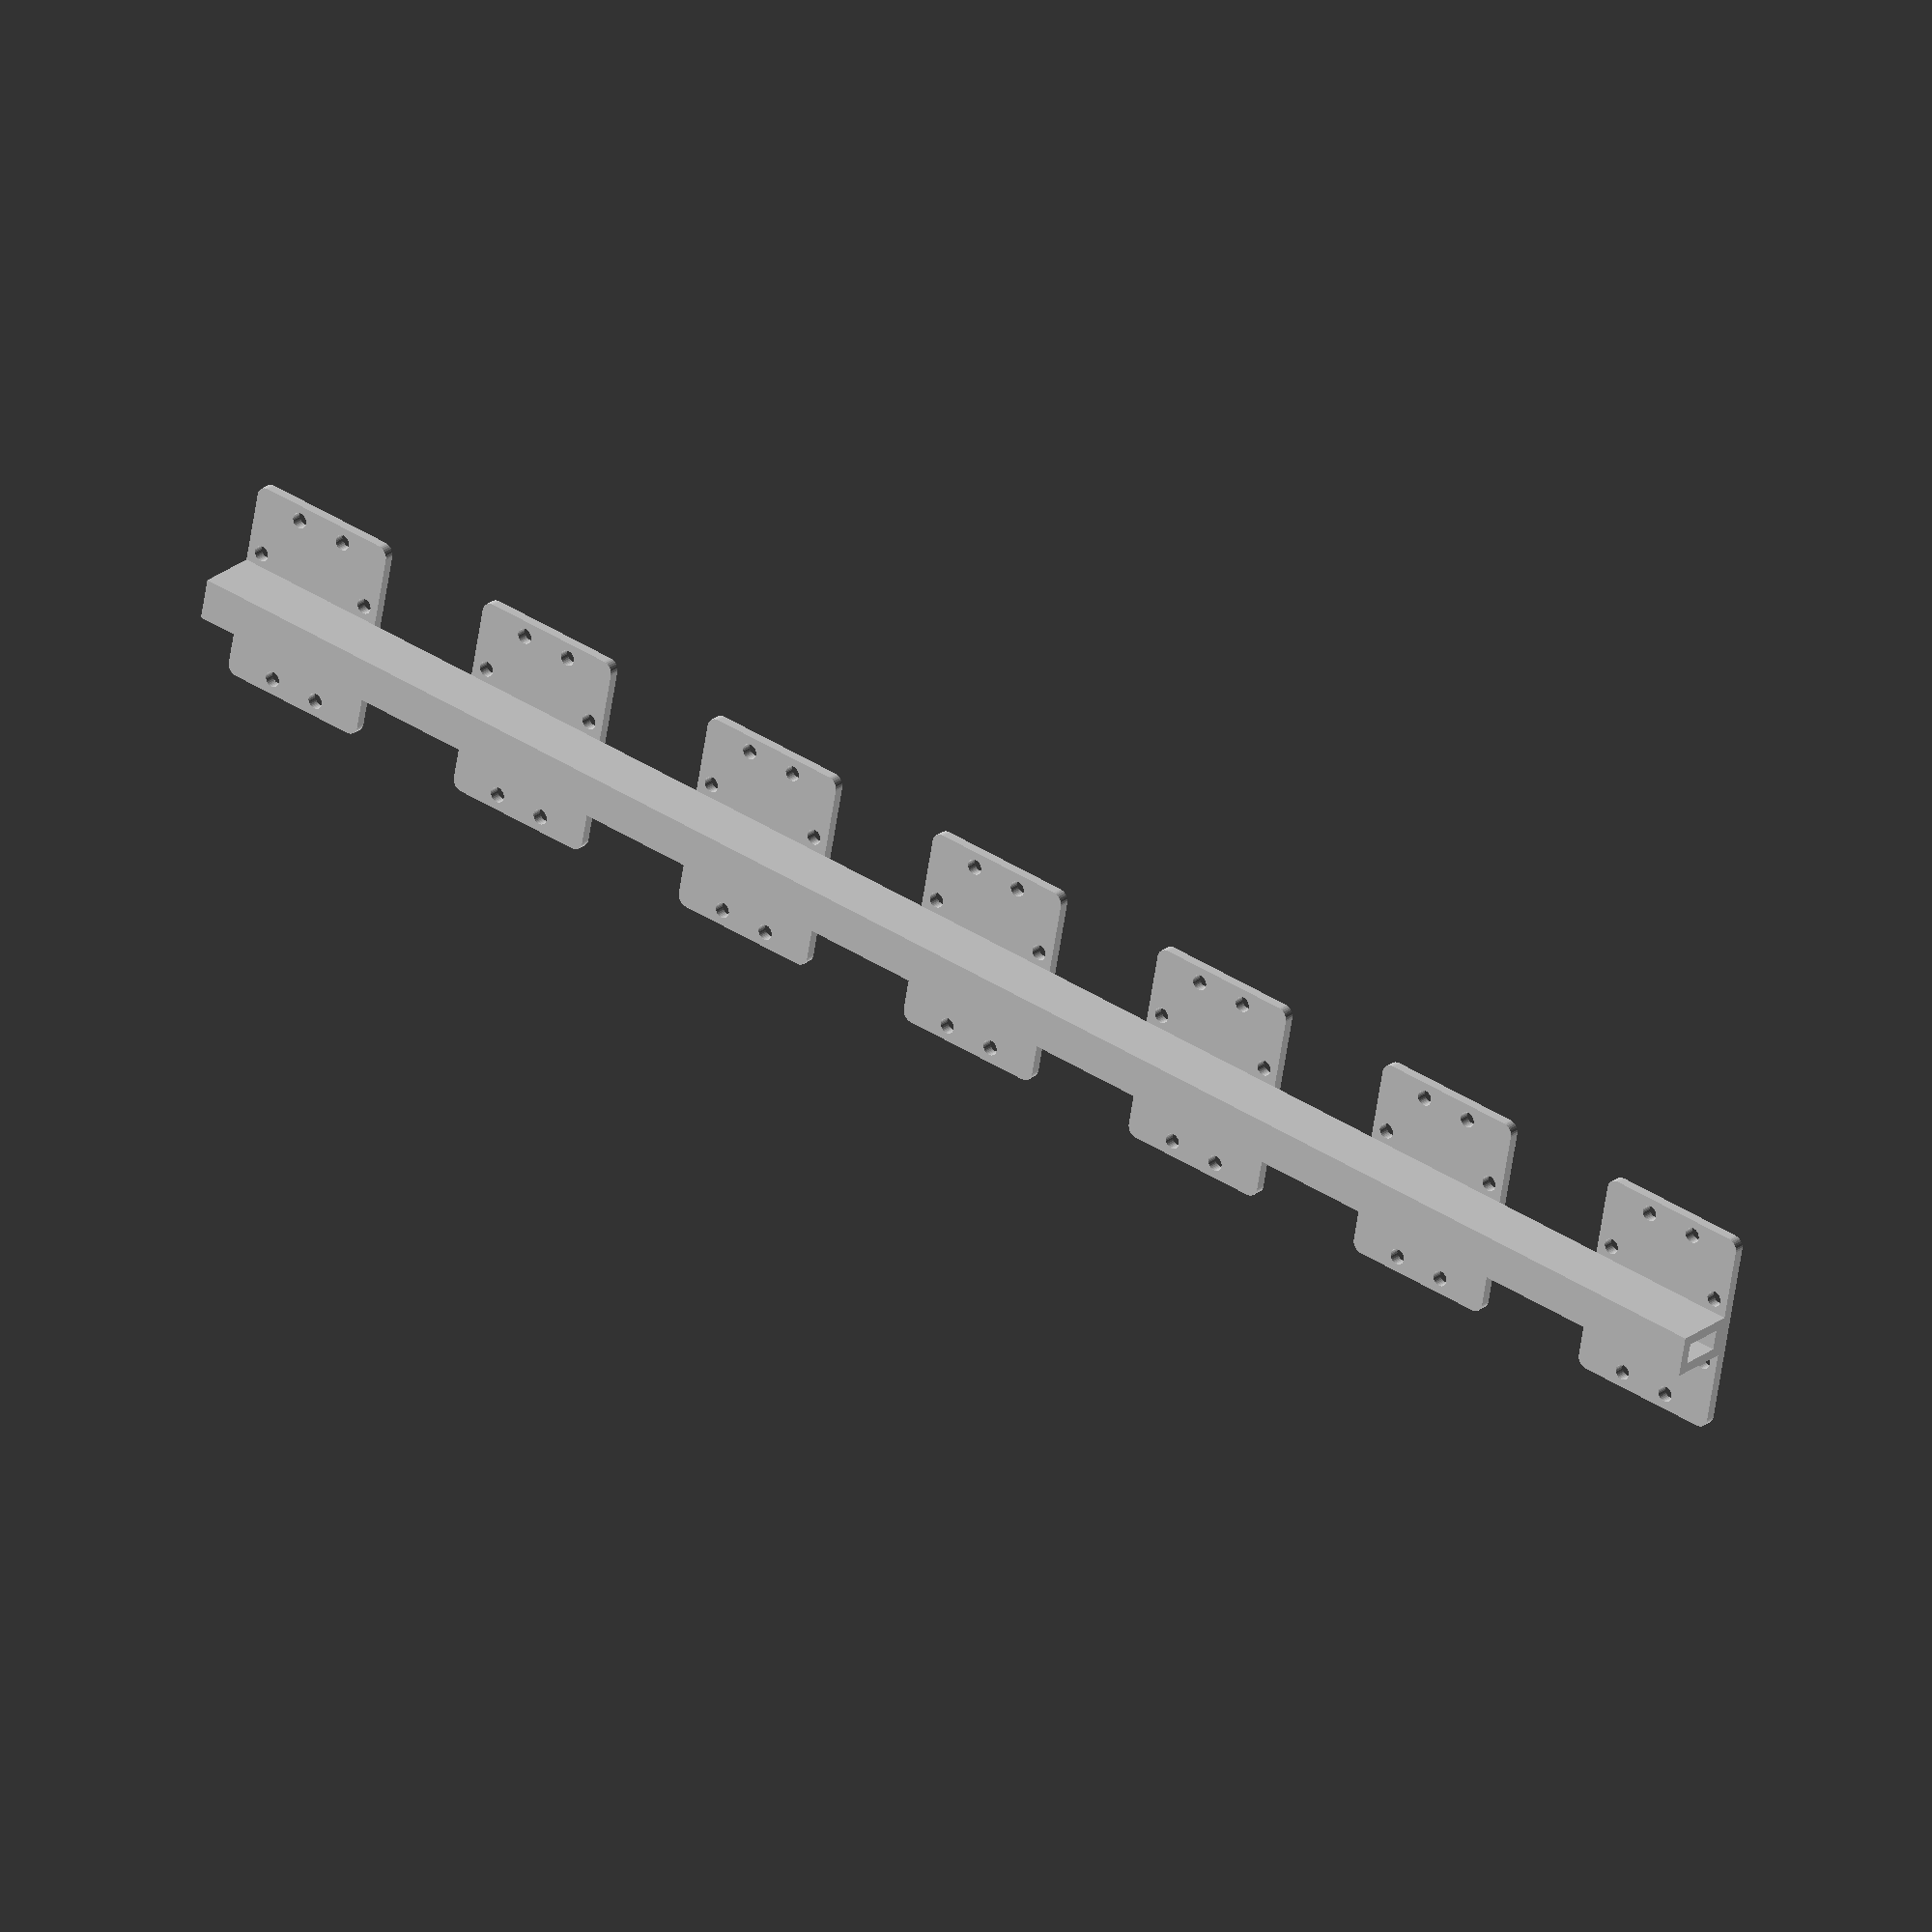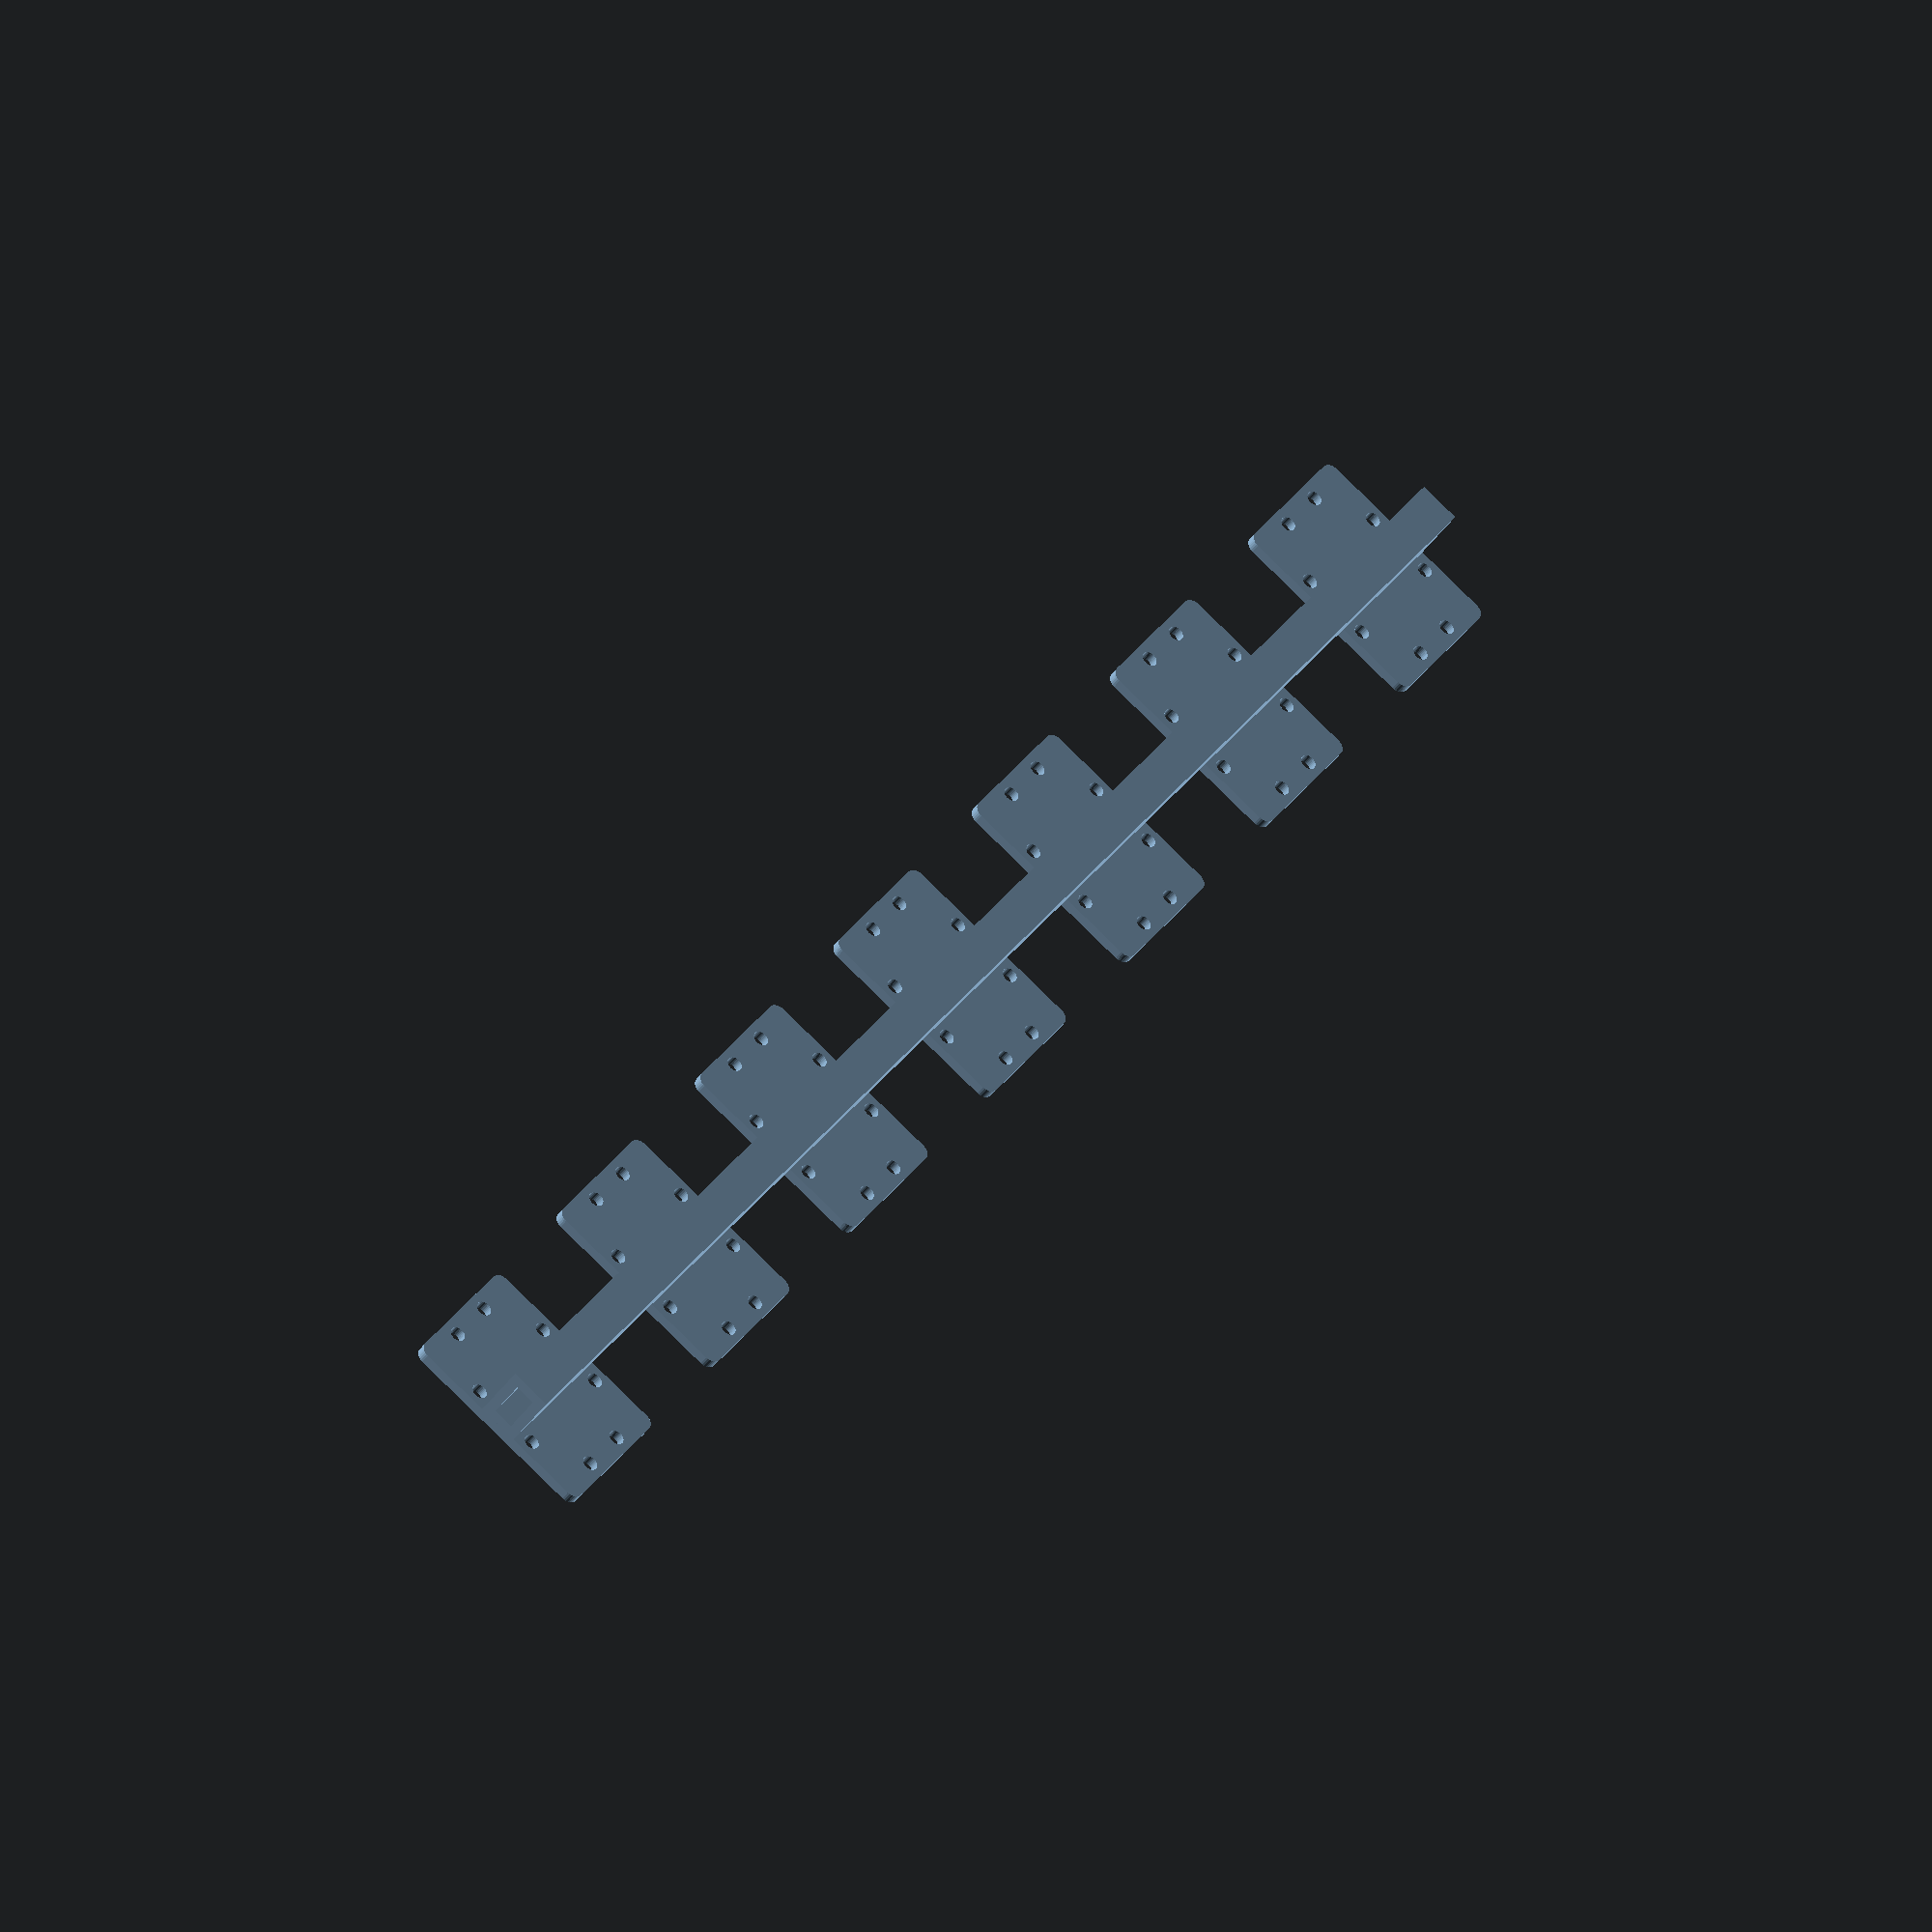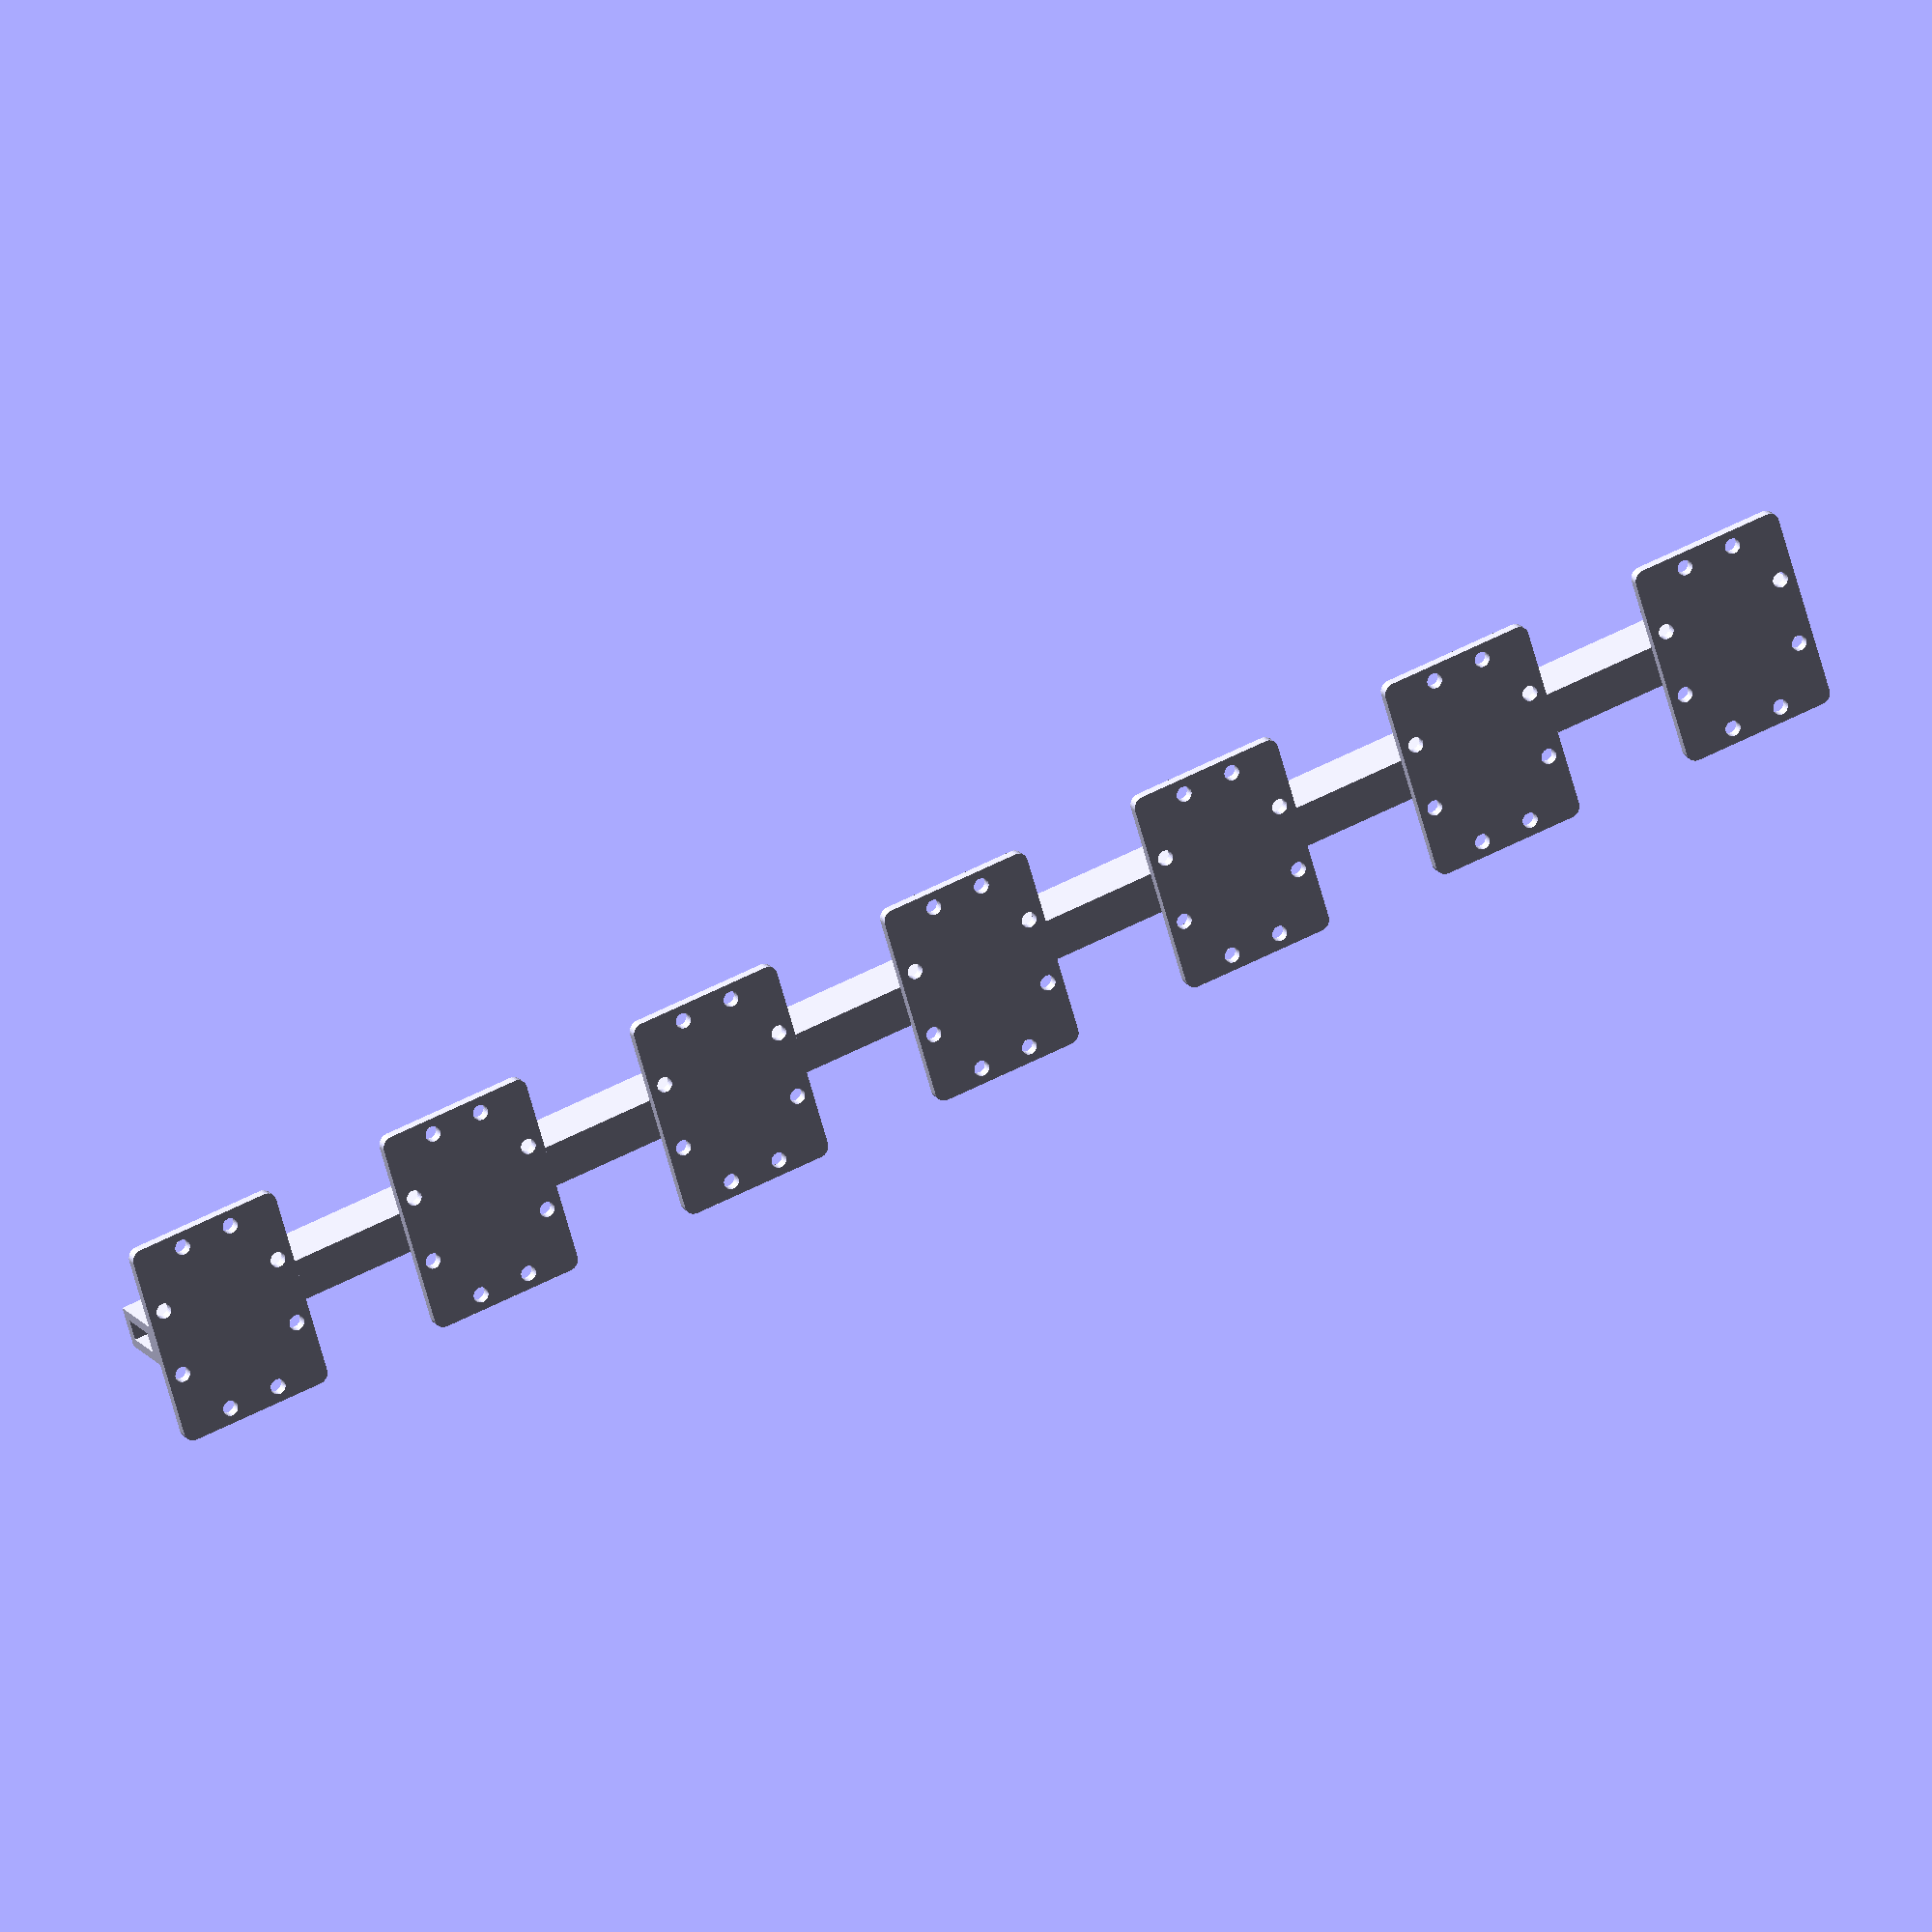
<openscad>
// Generated by Parametrix
ca_rod_faceCut_000 = [ [ 4.0000, 0.0000 ],[ 4.0000, 12.0000 ],[ -4.0000, 12.0000 ],[ -4.0000, 0.0000 ],[ 4.0000, 0.0000 ] ];
cb_rod_faceCut_000 = [  0, 1, 2, 3, 4 ];
ca_rod_faceCut_001 = [ [ 2.0000, 2.0000 ],[ 2.0000, 10.0000 ],[ -2.0000, 10.0000 ],[ -2.0000, 2.0000 ],[ 2.0000, 2.0000 ] ];
cb_rod_faceCut_001 = [  5, 6, 7, 8, 9 ];
a_rod_faceCut = concat(ca_rod_faceCut_000, ca_rod_faceCut_001);
b_rod_faceCut = [cb_rod_faceCut_000, cb_rod_faceCut_001];
ca_rod_facePlate_000 = [ [ 20.0000, 2.0000 ],[ 20.0000, 28.0000 ],[ 19.9616, 28.3902 ],[ 19.8478, 28.7654 ],[ 19.6629, 29.1111 ],[ 19.4142, 29.4142 ],[ 19.1111, 29.6629 ],[ 18.7654, 29.8478 ],[ 18.3902, 29.9616 ],[ 18.0000, 30.0000 ],[ -18.0000, 30.0000 ],[ -18.3902, 29.9616 ],[ -18.7654, 29.8478 ],[ -19.1111, 29.6629 ],[ -19.4142, 29.4142 ],[ -19.6629, 29.1111 ],[ -19.8478, 28.7654 ],[ -19.9616, 28.3902 ],[ -20.0000, 28.0000 ],[ -20.0000, 2.0000 ],[ -19.9616, 1.6098 ],[ -19.8478, 1.2346 ],[ -19.6629, 0.8889 ],[ -19.4142, 0.5858 ],[ -19.1111, 0.3371 ],[ -18.7654, 0.1522 ],[ -18.3902, 0.0384 ],[ -18.0000, 0.0000 ],[ 18.0000, 0.0000 ],[ 18.3902, 0.0384 ],[ 18.7654, 0.1522 ],[ 19.1111, 0.3371 ],[ 19.4142, 0.5858 ],[ 19.6629, 0.8889 ],[ 19.8478, 1.2346 ],[ 19.9616, 1.6098 ],[ 20.0000, 2.0000 ] ];
cb_rod_facePlate_000 = [  0, 1, 2, 3, 4, 5, 6, 7, 8, 9, 10, 11, 12, 13, 14, 15, 16, 17, 18, 19, 20, 21, 22, 23, 24, 25, 26, 27, 28, 29, 30, 31, 32, 33, 34, 35, 36 ];
ca_rod_facePlate_001 = [ [ 18.5000, 10.0000 ],[ 18.4712, 10.2926 ],[ 18.3858, 10.5740 ],[ 18.2472, 10.8334 ],[ 18.0607, 11.0607 ],[ 17.8334, 11.2472 ],[ 17.5740, 11.3858 ],[ 17.2926, 11.4712 ],[ 17.0000, 11.5000 ],[ 16.7074, 11.4712 ],[ 16.4260, 11.3858 ],[ 16.1666, 11.2472 ],[ 15.9393, 11.0607 ],[ 15.7528, 10.8334 ],[ 15.6142, 10.5740 ],[ 15.5288, 10.2926 ],[ 15.5000, 10.0000 ],[ 15.5288, 9.7074 ],[ 15.6142, 9.4260 ],[ 15.7528, 9.1666 ],[ 15.9393, 8.9393 ],[ 16.1666, 8.7528 ],[ 16.4260, 8.6142 ],[ 16.7074, 8.5288 ],[ 17.0000, 8.5000 ],[ 17.2926, 8.5288 ],[ 17.5740, 8.6142 ],[ 17.8334, 8.7528 ],[ 18.0607, 8.9393 ],[ 18.2472, 9.1666 ],[ 18.3858, 9.4260 ],[ 18.4712, 9.7074 ],[ 18.5000, 10.0000 ] ];
cb_rod_facePlate_001 = [  37, 38, 39, 40, 41, 42, 43, 44, 45, 46, 47, 48, 49, 50, 51, 52, 53, 54, 55, 56, 57, 58, 59, 60, 61, 62, 63, 64, 65, 66, 67, 68, 69 ];
ca_rod_facePlate_002 = [ [ -15.5000, 10.0000 ],[ -15.5288, 10.2926 ],[ -15.6142, 10.5740 ],[ -15.7528, 10.8334 ],[ -15.9393, 11.0607 ],[ -16.1666, 11.2472 ],[ -16.4260, 11.3858 ],[ -16.7074, 11.4712 ],[ -17.0000, 11.5000 ],[ -17.2926, 11.4712 ],[ -17.5740, 11.3858 ],[ -17.8334, 11.2472 ],[ -18.0607, 11.0607 ],[ -18.2472, 10.8334 ],[ -18.3858, 10.5740 ],[ -18.4712, 10.2926 ],[ -18.5000, 10.0000 ],[ -18.4712, 9.7074 ],[ -18.3858, 9.4260 ],[ -18.2472, 9.1666 ],[ -18.0607, 8.9393 ],[ -17.8334, 8.7528 ],[ -17.5740, 8.6142 ],[ -17.2926, 8.5288 ],[ -17.0000, 8.5000 ],[ -16.7074, 8.5288 ],[ -16.4260, 8.6142 ],[ -16.1666, 8.7528 ],[ -15.9393, 8.9393 ],[ -15.7528, 9.1666 ],[ -15.6142, 9.4260 ],[ -15.5288, 9.7074 ],[ -15.5000, 10.0000 ] ];
cb_rod_facePlate_002 = [  70, 71, 72, 73, 74, 75, 76, 77, 78, 79, 80, 81, 82, 83, 84, 85, 86, 87, 88, 89, 90, 91, 92, 93, 94, 95, 96, 97, 98, 99, 100, 101, 102 ];
ca_rod_facePlate_003 = [ [ 18.5000, 20.0000 ],[ 18.4712, 20.2926 ],[ 18.3858, 20.5740 ],[ 18.2472, 20.8334 ],[ 18.0607, 21.0607 ],[ 17.8334, 21.2472 ],[ 17.5740, 21.3858 ],[ 17.2926, 21.4712 ],[ 17.0000, 21.5000 ],[ 16.7074, 21.4712 ],[ 16.4260, 21.3858 ],[ 16.1666, 21.2472 ],[ 15.9393, 21.0607 ],[ 15.7528, 20.8334 ],[ 15.6142, 20.5740 ],[ 15.5288, 20.2926 ],[ 15.5000, 20.0000 ],[ 15.5288, 19.7074 ],[ 15.6142, 19.4260 ],[ 15.7528, 19.1666 ],[ 15.9393, 18.9393 ],[ 16.1666, 18.7528 ],[ 16.4260, 18.6142 ],[ 16.7074, 18.5288 ],[ 17.0000, 18.5000 ],[ 17.2926, 18.5288 ],[ 17.5740, 18.6142 ],[ 17.8334, 18.7528 ],[ 18.0607, 18.9393 ],[ 18.2472, 19.1666 ],[ 18.3858, 19.4260 ],[ 18.4712, 19.7074 ],[ 18.5000, 20.0000 ] ];
cb_rod_facePlate_003 = [  103, 104, 105, 106, 107, 108, 109, 110, 111, 112, 113, 114, 115, 116, 117, 118, 119, 120, 121, 122, 123, 124, 125, 126, 127, 128, 129, 130, 131, 132, 133, 134, 135 ];
ca_rod_facePlate_004 = [ [ -15.5000, 20.0000 ],[ -15.5288, 20.2926 ],[ -15.6142, 20.5740 ],[ -15.7528, 20.8334 ],[ -15.9393, 21.0607 ],[ -16.1666, 21.2472 ],[ -16.4260, 21.3858 ],[ -16.7074, 21.4712 ],[ -17.0000, 21.5000 ],[ -17.2926, 21.4712 ],[ -17.5740, 21.3858 ],[ -17.8334, 21.2472 ],[ -18.0607, 21.0607 ],[ -18.2472, 20.8334 ],[ -18.3858, 20.5740 ],[ -18.4712, 20.2926 ],[ -18.5000, 20.0000 ],[ -18.4712, 19.7074 ],[ -18.3858, 19.4260 ],[ -18.2472, 19.1666 ],[ -18.0607, 18.9393 ],[ -17.8334, 18.7528 ],[ -17.5740, 18.6142 ],[ -17.2926, 18.5288 ],[ -17.0000, 18.5000 ],[ -16.7074, 18.5288 ],[ -16.4260, 18.6142 ],[ -16.1666, 18.7528 ],[ -15.9393, 18.9393 ],[ -15.7528, 19.1666 ],[ -15.6142, 19.4260 ],[ -15.5288, 19.7074 ],[ -15.5000, 20.0000 ] ];
cb_rod_facePlate_004 = [  136, 137, 138, 139, 140, 141, 142, 143, 144, 145, 146, 147, 148, 149, 150, 151, 152, 153, 154, 155, 156, 157, 158, 159, 160, 161, 162, 163, 164, 165, 166, 167, 168 ];
ca_rod_facePlate_005 = [ [ -5.1667, 3.0000 ],[ -5.1955, 3.2926 ],[ -5.2808, 3.5740 ],[ -5.4195, 3.8334 ],[ -5.6060, 4.0607 ],[ -5.8333, 4.2472 ],[ -6.0926, 4.3858 ],[ -6.3740, 4.4712 ],[ -6.6667, 4.5000 ],[ -6.9593, 4.4712 ],[ -7.2407, 4.3858 ],[ -7.5000, 4.2472 ],[ -7.7273, 4.0607 ],[ -7.9139, 3.8334 ],[ -8.0525, 3.5740 ],[ -8.1378, 3.2926 ],[ -8.1667, 3.0000 ],[ -8.1378, 2.7074 ],[ -8.0525, 2.4260 ],[ -7.9139, 2.1666 ],[ -7.7273, 1.9393 ],[ -7.5000, 1.7528 ],[ -7.2407, 1.6142 ],[ -6.9593, 1.5288 ],[ -6.6667, 1.5000 ],[ -6.3740, 1.5288 ],[ -6.0926, 1.6142 ],[ -5.8333, 1.7528 ],[ -5.6060, 1.9393 ],[ -5.4195, 2.1666 ],[ -5.2808, 2.4260 ],[ -5.1955, 2.7074 ],[ -5.1667, 3.0000 ] ];
cb_rod_facePlate_005 = [  169, 170, 171, 172, 173, 174, 175, 176, 177, 178, 179, 180, 181, 182, 183, 184, 185, 186, 187, 188, 189, 190, 191, 192, 193, 194, 195, 196, 197, 198, 199, 200, 201 ];
ca_rod_facePlate_006 = [ [ -5.1667, 27.0000 ],[ -5.1955, 27.2926 ],[ -5.2808, 27.5740 ],[ -5.4195, 27.8334 ],[ -5.6060, 28.0607 ],[ -5.8333, 28.2472 ],[ -6.0926, 28.3858 ],[ -6.3740, 28.4712 ],[ -6.6667, 28.5000 ],[ -6.9593, 28.4712 ],[ -7.2407, 28.3858 ],[ -7.5000, 28.2472 ],[ -7.7273, 28.0607 ],[ -7.9139, 27.8334 ],[ -8.0525, 27.5740 ],[ -8.1378, 27.2926 ],[ -8.1667, 27.0000 ],[ -8.1378, 26.7074 ],[ -8.0525, 26.4260 ],[ -7.9139, 26.1666 ],[ -7.7273, 25.9393 ],[ -7.5000, 25.7528 ],[ -7.2407, 25.6142 ],[ -6.9593, 25.5288 ],[ -6.6667, 25.5000 ],[ -6.3740, 25.5288 ],[ -6.0926, 25.6142 ],[ -5.8333, 25.7528 ],[ -5.6060, 25.9393 ],[ -5.4195, 26.1666 ],[ -5.2808, 26.4260 ],[ -5.1955, 26.7074 ],[ -5.1667, 27.0000 ] ];
cb_rod_facePlate_006 = [  202, 203, 204, 205, 206, 207, 208, 209, 210, 211, 212, 213, 214, 215, 216, 217, 218, 219, 220, 221, 222, 223, 224, 225, 226, 227, 228, 229, 230, 231, 232, 233, 234 ];
ca_rod_facePlate_007 = [ [ 8.1667, 3.0000 ],[ 8.1378, 3.2926 ],[ 8.0525, 3.5740 ],[ 7.9139, 3.8334 ],[ 7.7273, 4.0607 ],[ 7.5000, 4.2472 ],[ 7.2407, 4.3858 ],[ 6.9593, 4.4712 ],[ 6.6667, 4.5000 ],[ 6.3740, 4.4712 ],[ 6.0926, 4.3858 ],[ 5.8333, 4.2472 ],[ 5.6060, 4.0607 ],[ 5.4195, 3.8334 ],[ 5.2808, 3.5740 ],[ 5.1955, 3.2926 ],[ 5.1667, 3.0000 ],[ 5.1955, 2.7074 ],[ 5.2808, 2.4260 ],[ 5.4195, 2.1666 ],[ 5.6060, 1.9393 ],[ 5.8333, 1.7528 ],[ 6.0926, 1.6142 ],[ 6.3740, 1.5288 ],[ 6.6667, 1.5000 ],[ 6.9593, 1.5288 ],[ 7.2407, 1.6142 ],[ 7.5000, 1.7528 ],[ 7.7273, 1.9393 ],[ 7.9139, 2.1666 ],[ 8.0525, 2.4260 ],[ 8.1378, 2.7074 ],[ 8.1667, 3.0000 ] ];
cb_rod_facePlate_007 = [  235, 236, 237, 238, 239, 240, 241, 242, 243, 244, 245, 246, 247, 248, 249, 250, 251, 252, 253, 254, 255, 256, 257, 258, 259, 260, 261, 262, 263, 264, 265, 266, 267 ];
ca_rod_facePlate_008 = [ [ 8.1667, 27.0000 ],[ 8.1378, 27.2926 ],[ 8.0525, 27.5740 ],[ 7.9139, 27.8334 ],[ 7.7273, 28.0607 ],[ 7.5000, 28.2472 ],[ 7.2407, 28.3858 ],[ 6.9593, 28.4712 ],[ 6.6667, 28.5000 ],[ 6.3740, 28.4712 ],[ 6.0926, 28.3858 ],[ 5.8333, 28.2472 ],[ 5.6060, 28.0607 ],[ 5.4195, 27.8334 ],[ 5.2808, 27.5740 ],[ 5.1955, 27.2926 ],[ 5.1667, 27.0000 ],[ 5.1955, 26.7074 ],[ 5.2808, 26.4260 ],[ 5.4195, 26.1666 ],[ 5.6060, 25.9393 ],[ 5.8333, 25.7528 ],[ 6.0926, 25.6142 ],[ 6.3740, 25.5288 ],[ 6.6667, 25.5000 ],[ 6.9593, 25.5288 ],[ 7.2407, 25.6142 ],[ 7.5000, 25.7528 ],[ 7.7273, 25.9393 ],[ 7.9139, 26.1666 ],[ 8.0525, 26.4260 ],[ 8.1378, 26.7074 ],[ 8.1667, 27.0000 ] ];
cb_rod_facePlate_008 = [  268, 269, 270, 271, 272, 273, 274, 275, 276, 277, 278, 279, 280, 281, 282, 283, 284, 285, 286, 287, 288, 289, 290, 291, 292, 293, 294, 295, 296, 297, 298, 299, 300 ];
a_rod_facePlate = concat(ca_rod_facePlate_000, ca_rod_facePlate_001, ca_rod_facePlate_002, ca_rod_facePlate_003, ca_rod_facePlate_004, ca_rod_facePlate_005, ca_rod_facePlate_006, ca_rod_facePlate_007, ca_rod_facePlate_008);
b_rod_facePlate = [cb_rod_facePlate_000, cb_rod_facePlate_001, cb_rod_facePlate_002, cb_rod_facePlate_003, cb_rod_facePlate_004, cb_rod_facePlate_005, cb_rod_facePlate_006, cb_rod_facePlate_007, cb_rod_facePlate_008];
ca_rod_faceTop_000 = [ [ 20.0000, 2.0000 ],[ 20.0000, 28.0000 ],[ 19.9616, 28.3902 ],[ 19.8478, 28.7654 ],[ 19.6629, 29.1111 ],[ 19.4142, 29.4142 ],[ 19.1111, 29.6629 ],[ 18.7654, 29.8478 ],[ 18.3902, 29.9616 ],[ 18.0000, 30.0000 ],[ -18.0000, 30.0000 ],[ -18.3902, 29.9616 ],[ -18.7654, 29.8478 ],[ -19.1111, 29.6629 ],[ -19.4142, 29.4142 ],[ -19.6629, 29.1111 ],[ -19.8478, 28.7654 ],[ -19.9616, 28.3902 ],[ -20.0000, 28.0000 ],[ -20.0000, 2.0000 ],[ -19.9616, 1.6098 ],[ -19.8478, 1.2346 ],[ -19.6629, 0.8889 ],[ -19.4142, 0.5858 ],[ -19.1111, 0.3371 ],[ -18.7654, 0.1522 ],[ -18.3902, 0.0384 ],[ -18.0000, 0.0000 ],[ 18.0000, 0.0000 ],[ 18.3902, 0.0384 ],[ 18.7654, 0.1522 ],[ 19.1111, 0.3371 ],[ 19.4142, 0.5858 ],[ 19.6629, 0.8889 ],[ 19.8478, 1.2346 ],[ 19.9616, 1.6098 ],[ 20.0000, 2.0000 ] ];
cb_rod_faceTop_000 = [  0, 1, 2, 3, 4, 5, 6, 7, 8, 9, 10, 11, 12, 13, 14, 15, 16, 17, 18, 19, 20, 21, 22, 23, 24, 25, 26, 27, 28, 29, 30, 31, 32, 33, 34, 35, 36 ];
ca_rod_faceTop_001 = [ [ 18.5000, 10.0000 ],[ 18.4712, 10.2926 ],[ 18.3858, 10.5740 ],[ 18.2472, 10.8334 ],[ 18.0607, 11.0607 ],[ 17.8334, 11.2472 ],[ 17.5740, 11.3858 ],[ 17.2926, 11.4712 ],[ 17.0000, 11.5000 ],[ 16.7074, 11.4712 ],[ 16.4260, 11.3858 ],[ 16.1666, 11.2472 ],[ 15.9393, 11.0607 ],[ 15.7528, 10.8334 ],[ 15.6142, 10.5740 ],[ 15.5288, 10.2926 ],[ 15.5000, 10.0000 ],[ 15.5288, 9.7074 ],[ 15.6142, 9.4260 ],[ 15.7528, 9.1666 ],[ 15.9393, 8.9393 ],[ 16.1666, 8.7528 ],[ 16.4260, 8.6142 ],[ 16.7074, 8.5288 ],[ 17.0000, 8.5000 ],[ 17.2926, 8.5288 ],[ 17.5740, 8.6142 ],[ 17.8334, 8.7528 ],[ 18.0607, 8.9393 ],[ 18.2472, 9.1666 ],[ 18.3858, 9.4260 ],[ 18.4712, 9.7074 ],[ 18.5000, 10.0000 ] ];
cb_rod_faceTop_001 = [  37, 38, 39, 40, 41, 42, 43, 44, 45, 46, 47, 48, 49, 50, 51, 52, 53, 54, 55, 56, 57, 58, 59, 60, 61, 62, 63, 64, 65, 66, 67, 68, 69 ];
ca_rod_faceTop_002 = [ [ -15.5000, 10.0000 ],[ -15.5288, 10.2926 ],[ -15.6142, 10.5740 ],[ -15.7528, 10.8334 ],[ -15.9393, 11.0607 ],[ -16.1666, 11.2472 ],[ -16.4260, 11.3858 ],[ -16.7074, 11.4712 ],[ -17.0000, 11.5000 ],[ -17.2926, 11.4712 ],[ -17.5740, 11.3858 ],[ -17.8334, 11.2472 ],[ -18.0607, 11.0607 ],[ -18.2472, 10.8334 ],[ -18.3858, 10.5740 ],[ -18.4712, 10.2926 ],[ -18.5000, 10.0000 ],[ -18.4712, 9.7074 ],[ -18.3858, 9.4260 ],[ -18.2472, 9.1666 ],[ -18.0607, 8.9393 ],[ -17.8334, 8.7528 ],[ -17.5740, 8.6142 ],[ -17.2926, 8.5288 ],[ -17.0000, 8.5000 ],[ -16.7074, 8.5288 ],[ -16.4260, 8.6142 ],[ -16.1666, 8.7528 ],[ -15.9393, 8.9393 ],[ -15.7528, 9.1666 ],[ -15.6142, 9.4260 ],[ -15.5288, 9.7074 ],[ -15.5000, 10.0000 ] ];
cb_rod_faceTop_002 = [  70, 71, 72, 73, 74, 75, 76, 77, 78, 79, 80, 81, 82, 83, 84, 85, 86, 87, 88, 89, 90, 91, 92, 93, 94, 95, 96, 97, 98, 99, 100, 101, 102 ];
ca_rod_faceTop_003 = [ [ 18.5000, 20.0000 ],[ 18.4712, 20.2926 ],[ 18.3858, 20.5740 ],[ 18.2472, 20.8334 ],[ 18.0607, 21.0607 ],[ 17.8334, 21.2472 ],[ 17.5740, 21.3858 ],[ 17.2926, 21.4712 ],[ 17.0000, 21.5000 ],[ 16.7074, 21.4712 ],[ 16.4260, 21.3858 ],[ 16.1666, 21.2472 ],[ 15.9393, 21.0607 ],[ 15.7528, 20.8334 ],[ 15.6142, 20.5740 ],[ 15.5288, 20.2926 ],[ 15.5000, 20.0000 ],[ 15.5288, 19.7074 ],[ 15.6142, 19.4260 ],[ 15.7528, 19.1666 ],[ 15.9393, 18.9393 ],[ 16.1666, 18.7528 ],[ 16.4260, 18.6142 ],[ 16.7074, 18.5288 ],[ 17.0000, 18.5000 ],[ 17.2926, 18.5288 ],[ 17.5740, 18.6142 ],[ 17.8334, 18.7528 ],[ 18.0607, 18.9393 ],[ 18.2472, 19.1666 ],[ 18.3858, 19.4260 ],[ 18.4712, 19.7074 ],[ 18.5000, 20.0000 ] ];
cb_rod_faceTop_003 = [  103, 104, 105, 106, 107, 108, 109, 110, 111, 112, 113, 114, 115, 116, 117, 118, 119, 120, 121, 122, 123, 124, 125, 126, 127, 128, 129, 130, 131, 132, 133, 134, 135 ];
ca_rod_faceTop_004 = [ [ -15.5000, 20.0000 ],[ -15.5288, 20.2926 ],[ -15.6142, 20.5740 ],[ -15.7528, 20.8334 ],[ -15.9393, 21.0607 ],[ -16.1666, 21.2472 ],[ -16.4260, 21.3858 ],[ -16.7074, 21.4712 ],[ -17.0000, 21.5000 ],[ -17.2926, 21.4712 ],[ -17.5740, 21.3858 ],[ -17.8334, 21.2472 ],[ -18.0607, 21.0607 ],[ -18.2472, 20.8334 ],[ -18.3858, 20.5740 ],[ -18.4712, 20.2926 ],[ -18.5000, 20.0000 ],[ -18.4712, 19.7074 ],[ -18.3858, 19.4260 ],[ -18.2472, 19.1666 ],[ -18.0607, 18.9393 ],[ -17.8334, 18.7528 ],[ -17.5740, 18.6142 ],[ -17.2926, 18.5288 ],[ -17.0000, 18.5000 ],[ -16.7074, 18.5288 ],[ -16.4260, 18.6142 ],[ -16.1666, 18.7528 ],[ -15.9393, 18.9393 ],[ -15.7528, 19.1666 ],[ -15.6142, 19.4260 ],[ -15.5288, 19.7074 ],[ -15.5000, 20.0000 ] ];
cb_rod_faceTop_004 = [  136, 137, 138, 139, 140, 141, 142, 143, 144, 145, 146, 147, 148, 149, 150, 151, 152, 153, 154, 155, 156, 157, 158, 159, 160, 161, 162, 163, 164, 165, 166, 167, 168 ];
ca_rod_faceTop_005 = [ [ -5.1667, 3.0000 ],[ -5.1955, 3.2926 ],[ -5.2808, 3.5740 ],[ -5.4195, 3.8334 ],[ -5.6060, 4.0607 ],[ -5.8333, 4.2472 ],[ -6.0926, 4.3858 ],[ -6.3740, 4.4712 ],[ -6.6667, 4.5000 ],[ -6.9593, 4.4712 ],[ -7.2407, 4.3858 ],[ -7.5000, 4.2472 ],[ -7.7273, 4.0607 ],[ -7.9139, 3.8334 ],[ -8.0525, 3.5740 ],[ -8.1378, 3.2926 ],[ -8.1667, 3.0000 ],[ -8.1378, 2.7074 ],[ -8.0525, 2.4260 ],[ -7.9139, 2.1666 ],[ -7.7273, 1.9393 ],[ -7.5000, 1.7528 ],[ -7.2407, 1.6142 ],[ -6.9593, 1.5288 ],[ -6.6667, 1.5000 ],[ -6.3740, 1.5288 ],[ -6.0926, 1.6142 ],[ -5.8333, 1.7528 ],[ -5.6060, 1.9393 ],[ -5.4195, 2.1666 ],[ -5.2808, 2.4260 ],[ -5.1955, 2.7074 ],[ -5.1667, 3.0000 ] ];
cb_rod_faceTop_005 = [  169, 170, 171, 172, 173, 174, 175, 176, 177, 178, 179, 180, 181, 182, 183, 184, 185, 186, 187, 188, 189, 190, 191, 192, 193, 194, 195, 196, 197, 198, 199, 200, 201 ];
ca_rod_faceTop_006 = [ [ -5.1667, 27.0000 ],[ -5.1955, 27.2926 ],[ -5.2808, 27.5740 ],[ -5.4195, 27.8334 ],[ -5.6060, 28.0607 ],[ -5.8333, 28.2472 ],[ -6.0926, 28.3858 ],[ -6.3740, 28.4712 ],[ -6.6667, 28.5000 ],[ -6.9593, 28.4712 ],[ -7.2407, 28.3858 ],[ -7.5000, 28.2472 ],[ -7.7273, 28.0607 ],[ -7.9139, 27.8334 ],[ -8.0525, 27.5740 ],[ -8.1378, 27.2926 ],[ -8.1667, 27.0000 ],[ -8.1378, 26.7074 ],[ -8.0525, 26.4260 ],[ -7.9139, 26.1666 ],[ -7.7273, 25.9393 ],[ -7.5000, 25.7528 ],[ -7.2407, 25.6142 ],[ -6.9593, 25.5288 ],[ -6.6667, 25.5000 ],[ -6.3740, 25.5288 ],[ -6.0926, 25.6142 ],[ -5.8333, 25.7528 ],[ -5.6060, 25.9393 ],[ -5.4195, 26.1666 ],[ -5.2808, 26.4260 ],[ -5.1955, 26.7074 ],[ -5.1667, 27.0000 ] ];
cb_rod_faceTop_006 = [  202, 203, 204, 205, 206, 207, 208, 209, 210, 211, 212, 213, 214, 215, 216, 217, 218, 219, 220, 221, 222, 223, 224, 225, 226, 227, 228, 229, 230, 231, 232, 233, 234 ];
ca_rod_faceTop_007 = [ [ 8.1667, 3.0000 ],[ 8.1378, 3.2926 ],[ 8.0525, 3.5740 ],[ 7.9139, 3.8334 ],[ 7.7273, 4.0607 ],[ 7.5000, 4.2472 ],[ 7.2407, 4.3858 ],[ 6.9593, 4.4712 ],[ 6.6667, 4.5000 ],[ 6.3740, 4.4712 ],[ 6.0926, 4.3858 ],[ 5.8333, 4.2472 ],[ 5.6060, 4.0607 ],[ 5.4195, 3.8334 ],[ 5.2808, 3.5740 ],[ 5.1955, 3.2926 ],[ 5.1667, 3.0000 ],[ 5.1955, 2.7074 ],[ 5.2808, 2.4260 ],[ 5.4195, 2.1666 ],[ 5.6060, 1.9393 ],[ 5.8333, 1.7528 ],[ 6.0926, 1.6142 ],[ 6.3740, 1.5288 ],[ 6.6667, 1.5000 ],[ 6.9593, 1.5288 ],[ 7.2407, 1.6142 ],[ 7.5000, 1.7528 ],[ 7.7273, 1.9393 ],[ 7.9139, 2.1666 ],[ 8.0525, 2.4260 ],[ 8.1378, 2.7074 ],[ 8.1667, 3.0000 ] ];
cb_rod_faceTop_007 = [  235, 236, 237, 238, 239, 240, 241, 242, 243, 244, 245, 246, 247, 248, 249, 250, 251, 252, 253, 254, 255, 256, 257, 258, 259, 260, 261, 262, 263, 264, 265, 266, 267 ];
ca_rod_faceTop_008 = [ [ 8.1667, 27.0000 ],[ 8.1378, 27.2926 ],[ 8.0525, 27.5740 ],[ 7.9139, 27.8334 ],[ 7.7273, 28.0607 ],[ 7.5000, 28.2472 ],[ 7.2407, 28.3858 ],[ 6.9593, 28.4712 ],[ 6.6667, 28.5000 ],[ 6.3740, 28.4712 ],[ 6.0926, 28.3858 ],[ 5.8333, 28.2472 ],[ 5.6060, 28.0607 ],[ 5.4195, 27.8334 ],[ 5.2808, 27.5740 ],[ 5.1955, 27.2926 ],[ 5.1667, 27.0000 ],[ 5.1955, 26.7074 ],[ 5.2808, 26.4260 ],[ 5.4195, 26.1666 ],[ 5.6060, 25.9393 ],[ 5.8333, 25.7528 ],[ 6.0926, 25.6142 ],[ 6.3740, 25.5288 ],[ 6.6667, 25.5000 ],[ 6.9593, 25.5288 ],[ 7.2407, 25.6142 ],[ 7.5000, 25.7528 ],[ 7.7273, 25.9393 ],[ 7.9139, 26.1666 ],[ 8.0525, 26.4260 ],[ 8.1378, 26.7074 ],[ 8.1667, 27.0000 ] ];
cb_rod_faceTop_008 = [  268, 269, 270, 271, 272, 273, 274, 275, 276, 277, 278, 279, 280, 281, 282, 283, 284, 285, 286, 287, 288, 289, 290, 291, 292, 293, 294, 295, 296, 297, 298, 299, 300 ];
ca_rod_faceTop_009 = [ [ 20.0000, 54.6667 ],[ 20.0000, 80.6667 ],[ 19.9616, 81.0568 ],[ 19.8478, 81.4320 ],[ 19.6629, 81.7778 ],[ 19.4142, 82.0809 ],[ 19.1111, 82.3296 ],[ 18.7654, 82.5144 ],[ 18.3902, 82.6282 ],[ 18.0000, 82.6667 ],[ -18.0000, 82.6667 ],[ -18.3902, 82.6282 ],[ -18.7654, 82.5144 ],[ -19.1111, 82.3296 ],[ -19.4142, 82.0809 ],[ -19.6629, 81.7778 ],[ -19.8478, 81.4320 ],[ -19.9616, 81.0568 ],[ -20.0000, 80.6667 ],[ -20.0000, 54.6667 ],[ -19.9616, 54.2765 ],[ -19.8478, 53.9013 ],[ -19.6629, 53.5555 ],[ -19.4142, 53.2525 ],[ -19.1111, 53.0037 ],[ -18.7654, 52.8189 ],[ -18.3902, 52.7051 ],[ -18.0000, 52.6667 ],[ 18.0000, 52.6667 ],[ 18.3902, 52.7051 ],[ 18.7654, 52.8189 ],[ 19.1111, 53.0037 ],[ 19.4142, 53.2525 ],[ 19.6629, 53.5555 ],[ 19.8478, 53.9013 ],[ 19.9616, 54.2765 ],[ 20.0000, 54.6667 ] ];
cb_rod_faceTop_009 = [  301, 302, 303, 304, 305, 306, 307, 308, 309, 310, 311, 312, 313, 314, 315, 316, 317, 318, 319, 320, 321, 322, 323, 324, 325, 326, 327, 328, 329, 330, 331, 332, 333, 334, 335, 336, 337 ];
ca_rod_faceTop_010 = [ [ 18.5000, 62.6667 ],[ 18.4712, 62.9593 ],[ 18.3858, 63.2407 ],[ 18.2472, 63.5000 ],[ 18.0607, 63.7273 ],[ 17.8334, 63.9139 ],[ 17.5740, 64.0525 ],[ 17.2926, 64.1378 ],[ 17.0000, 64.1667 ],[ 16.7074, 64.1378 ],[ 16.4260, 64.0525 ],[ 16.1666, 63.9139 ],[ 15.9393, 63.7273 ],[ 15.7528, 63.5000 ],[ 15.6142, 63.2407 ],[ 15.5288, 62.9593 ],[ 15.5000, 62.6667 ],[ 15.5288, 62.3740 ],[ 15.6142, 62.0926 ],[ 15.7528, 61.8333 ],[ 15.9393, 61.6060 ],[ 16.1666, 61.4195 ],[ 16.4260, 61.2808 ],[ 16.7074, 61.1955 ],[ 17.0000, 61.1667 ],[ 17.2926, 61.1955 ],[ 17.5740, 61.2808 ],[ 17.8334, 61.4195 ],[ 18.0607, 61.6060 ],[ 18.2472, 61.8333 ],[ 18.3858, 62.0926 ],[ 18.4712, 62.3740 ],[ 18.5000, 62.6667 ] ];
cb_rod_faceTop_010 = [  338, 339, 340, 341, 342, 343, 344, 345, 346, 347, 348, 349, 350, 351, 352, 353, 354, 355, 356, 357, 358, 359, 360, 361, 362, 363, 364, 365, 366, 367, 368, 369, 370 ];
ca_rod_faceTop_011 = [ [ -15.5000, 62.6667 ],[ -15.5288, 62.9593 ],[ -15.6142, 63.2407 ],[ -15.7528, 63.5000 ],[ -15.9393, 63.7273 ],[ -16.1666, 63.9139 ],[ -16.4260, 64.0525 ],[ -16.7074, 64.1378 ],[ -17.0000, 64.1667 ],[ -17.2926, 64.1378 ],[ -17.5740, 64.0525 ],[ -17.8334, 63.9139 ],[ -18.0607, 63.7273 ],[ -18.2472, 63.5000 ],[ -18.3858, 63.2407 ],[ -18.4712, 62.9593 ],[ -18.5000, 62.6667 ],[ -18.4712, 62.3740 ],[ -18.3858, 62.0926 ],[ -18.2472, 61.8333 ],[ -18.0607, 61.6060 ],[ -17.8334, 61.4195 ],[ -17.5740, 61.2808 ],[ -17.2926, 61.1955 ],[ -17.0000, 61.1667 ],[ -16.7074, 61.1955 ],[ -16.4260, 61.2808 ],[ -16.1666, 61.4195 ],[ -15.9393, 61.6060 ],[ -15.7528, 61.8333 ],[ -15.6142, 62.0926 ],[ -15.5288, 62.3740 ],[ -15.5000, 62.6667 ] ];
cb_rod_faceTop_011 = [  371, 372, 373, 374, 375, 376, 377, 378, 379, 380, 381, 382, 383, 384, 385, 386, 387, 388, 389, 390, 391, 392, 393, 394, 395, 396, 397, 398, 399, 400, 401, 402, 403 ];
ca_rod_faceTop_012 = [ [ 18.5000, 72.6667 ],[ 18.4712, 72.9593 ],[ 18.3858, 73.2407 ],[ 18.2472, 73.5000 ],[ 18.0607, 73.7273 ],[ 17.8334, 73.9139 ],[ 17.5740, 74.0525 ],[ 17.2926, 74.1378 ],[ 17.0000, 74.1667 ],[ 16.7074, 74.1378 ],[ 16.4260, 74.0525 ],[ 16.1666, 73.9139 ],[ 15.9393, 73.7273 ],[ 15.7528, 73.5000 ],[ 15.6142, 73.2407 ],[ 15.5288, 72.9593 ],[ 15.5000, 72.6667 ],[ 15.5288, 72.3740 ],[ 15.6142, 72.0926 ],[ 15.7528, 71.8333 ],[ 15.9393, 71.6060 ],[ 16.1666, 71.4195 ],[ 16.4260, 71.2808 ],[ 16.7074, 71.1955 ],[ 17.0000, 71.1667 ],[ 17.2926, 71.1955 ],[ 17.5740, 71.2808 ],[ 17.8334, 71.4195 ],[ 18.0607, 71.6060 ],[ 18.2472, 71.8333 ],[ 18.3858, 72.0926 ],[ 18.4712, 72.3740 ],[ 18.5000, 72.6667 ] ];
cb_rod_faceTop_012 = [  404, 405, 406, 407, 408, 409, 410, 411, 412, 413, 414, 415, 416, 417, 418, 419, 420, 421, 422, 423, 424, 425, 426, 427, 428, 429, 430, 431, 432, 433, 434, 435, 436 ];
ca_rod_faceTop_013 = [ [ -15.5000, 72.6667 ],[ -15.5288, 72.9593 ],[ -15.6142, 73.2407 ],[ -15.7528, 73.5000 ],[ -15.9393, 73.7273 ],[ -16.1666, 73.9139 ],[ -16.4260, 74.0525 ],[ -16.7074, 74.1378 ],[ -17.0000, 74.1667 ],[ -17.2926, 74.1378 ],[ -17.5740, 74.0525 ],[ -17.8334, 73.9139 ],[ -18.0607, 73.7273 ],[ -18.2472, 73.5000 ],[ -18.3858, 73.2407 ],[ -18.4712, 72.9593 ],[ -18.5000, 72.6667 ],[ -18.4712, 72.3740 ],[ -18.3858, 72.0926 ],[ -18.2472, 71.8333 ],[ -18.0607, 71.6060 ],[ -17.8334, 71.4195 ],[ -17.5740, 71.2808 ],[ -17.2926, 71.1955 ],[ -17.0000, 71.1667 ],[ -16.7074, 71.1955 ],[ -16.4260, 71.2808 ],[ -16.1666, 71.4195 ],[ -15.9393, 71.6060 ],[ -15.7528, 71.8333 ],[ -15.6142, 72.0926 ],[ -15.5288, 72.3740 ],[ -15.5000, 72.6667 ] ];
cb_rod_faceTop_013 = [  437, 438, 439, 440, 441, 442, 443, 444, 445, 446, 447, 448, 449, 450, 451, 452, 453, 454, 455, 456, 457, 458, 459, 460, 461, 462, 463, 464, 465, 466, 467, 468, 469 ];
ca_rod_faceTop_014 = [ [ -5.1667, 55.6667 ],[ -5.1955, 55.9593 ],[ -5.2808, 56.2407 ],[ -5.4195, 56.5000 ],[ -5.6060, 56.7273 ],[ -5.8333, 56.9139 ],[ -6.0926, 57.0525 ],[ -6.3740, 57.1378 ],[ -6.6667, 57.1667 ],[ -6.9593, 57.1378 ],[ -7.2407, 57.0525 ],[ -7.5000, 56.9139 ],[ -7.7273, 56.7273 ],[ -7.9139, 56.5000 ],[ -8.0525, 56.2407 ],[ -8.1378, 55.9593 ],[ -8.1667, 55.6667 ],[ -8.1378, 55.3740 ],[ -8.0525, 55.0926 ],[ -7.9139, 54.8333 ],[ -7.7273, 54.6060 ],[ -7.5000, 54.4195 ],[ -7.2407, 54.2808 ],[ -6.9593, 54.1955 ],[ -6.6667, 54.1667 ],[ -6.3740, 54.1955 ],[ -6.0926, 54.2808 ],[ -5.8333, 54.4195 ],[ -5.6060, 54.6060 ],[ -5.4195, 54.8333 ],[ -5.2808, 55.0926 ],[ -5.1955, 55.3740 ],[ -5.1667, 55.6667 ] ];
cb_rod_faceTop_014 = [  470, 471, 472, 473, 474, 475, 476, 477, 478, 479, 480, 481, 482, 483, 484, 485, 486, 487, 488, 489, 490, 491, 492, 493, 494, 495, 496, 497, 498, 499, 500, 501, 502 ];
ca_rod_faceTop_015 = [ [ -5.1667, 79.6667 ],[ -5.1955, 79.9593 ],[ -5.2808, 80.2407 ],[ -5.4195, 80.5000 ],[ -5.6060, 80.7273 ],[ -5.8333, 80.9139 ],[ -6.0926, 81.0525 ],[ -6.3740, 81.1378 ],[ -6.6667, 81.1667 ],[ -6.9593, 81.1378 ],[ -7.2407, 81.0525 ],[ -7.5000, 80.9139 ],[ -7.7273, 80.7273 ],[ -7.9139, 80.5000 ],[ -8.0525, 80.2407 ],[ -8.1378, 79.9593 ],[ -8.1667, 79.6667 ],[ -8.1378, 79.3740 ],[ -8.0525, 79.0926 ],[ -7.9139, 78.8333 ],[ -7.7273, 78.6060 ],[ -7.5000, 78.4195 ],[ -7.2407, 78.2808 ],[ -6.9593, 78.1955 ],[ -6.6667, 78.1667 ],[ -6.3740, 78.1955 ],[ -6.0926, 78.2808 ],[ -5.8333, 78.4195 ],[ -5.6060, 78.6060 ],[ -5.4195, 78.8333 ],[ -5.2808, 79.0926 ],[ -5.1955, 79.3740 ],[ -5.1667, 79.6667 ] ];
cb_rod_faceTop_015 = [  503, 504, 505, 506, 507, 508, 509, 510, 511, 512, 513, 514, 515, 516, 517, 518, 519, 520, 521, 522, 523, 524, 525, 526, 527, 528, 529, 530, 531, 532, 533, 534, 535 ];
ca_rod_faceTop_016 = [ [ 8.1667, 55.6667 ],[ 8.1378, 55.9593 ],[ 8.0525, 56.2407 ],[ 7.9139, 56.5000 ],[ 7.7273, 56.7273 ],[ 7.5000, 56.9139 ],[ 7.2407, 57.0525 ],[ 6.9593, 57.1378 ],[ 6.6667, 57.1667 ],[ 6.3740, 57.1378 ],[ 6.0926, 57.0525 ],[ 5.8333, 56.9139 ],[ 5.6060, 56.7273 ],[ 5.4195, 56.5000 ],[ 5.2808, 56.2407 ],[ 5.1955, 55.9593 ],[ 5.1667, 55.6667 ],[ 5.1955, 55.3740 ],[ 5.2808, 55.0926 ],[ 5.4195, 54.8333 ],[ 5.6060, 54.6060 ],[ 5.8333, 54.4195 ],[ 6.0926, 54.2808 ],[ 6.3740, 54.1955 ],[ 6.6667, 54.1667 ],[ 6.9593, 54.1955 ],[ 7.2407, 54.2808 ],[ 7.5000, 54.4195 ],[ 7.7273, 54.6060 ],[ 7.9139, 54.8333 ],[ 8.0525, 55.0926 ],[ 8.1378, 55.3740 ],[ 8.1667, 55.6667 ] ];
cb_rod_faceTop_016 = [  536, 537, 538, 539, 540, 541, 542, 543, 544, 545, 546, 547, 548, 549, 550, 551, 552, 553, 554, 555, 556, 557, 558, 559, 560, 561, 562, 563, 564, 565, 566, 567, 568 ];
ca_rod_faceTop_017 = [ [ 8.1667, 79.6667 ],[ 8.1378, 79.9593 ],[ 8.0525, 80.2407 ],[ 7.9139, 80.5000 ],[ 7.7273, 80.7273 ],[ 7.5000, 80.9139 ],[ 7.2407, 81.0525 ],[ 6.9593, 81.1378 ],[ 6.6667, 81.1667 ],[ 6.3740, 81.1378 ],[ 6.0926, 81.0525 ],[ 5.8333, 80.9139 ],[ 5.6060, 80.7273 ],[ 5.4195, 80.5000 ],[ 5.2808, 80.2407 ],[ 5.1955, 79.9593 ],[ 5.1667, 79.6667 ],[ 5.1955, 79.3740 ],[ 5.2808, 79.0926 ],[ 5.4195, 78.8333 ],[ 5.6060, 78.6060 ],[ 5.8333, 78.4195 ],[ 6.0926, 78.2808 ],[ 6.3740, 78.1955 ],[ 6.6667, 78.1667 ],[ 6.9593, 78.1955 ],[ 7.2407, 78.2808 ],[ 7.5000, 78.4195 ],[ 7.7273, 78.6060 ],[ 7.9139, 78.8333 ],[ 8.0525, 79.0926 ],[ 8.1378, 79.3740 ],[ 8.1667, 79.6667 ] ];
cb_rod_faceTop_017 = [  569, 570, 571, 572, 573, 574, 575, 576, 577, 578, 579, 580, 581, 582, 583, 584, 585, 586, 587, 588, 589, 590, 591, 592, 593, 594, 595, 596, 597, 598, 599, 600, 601 ];
ca_rod_faceTop_018 = [ [ 20.0000, 107.3333 ],[ 20.0000, 133.3333 ],[ 19.9616, 133.7235 ],[ 19.8478, 134.0987 ],[ 19.6629, 134.4445 ],[ 19.4142, 134.7475 ],[ 19.1111, 134.9963 ],[ 18.7654, 135.1811 ],[ 18.3902, 135.2949 ],[ 18.0000, 135.3333 ],[ -18.0000, 135.3333 ],[ -18.3902, 135.2949 ],[ -18.7654, 135.1811 ],[ -19.1111, 134.9963 ],[ -19.4142, 134.7475 ],[ -19.6629, 134.4445 ],[ -19.8478, 134.0987 ],[ -19.9616, 133.7235 ],[ -20.0000, 133.3333 ],[ -20.0000, 107.3333 ],[ -19.9616, 106.9432 ],[ -19.8478, 106.5680 ],[ -19.6629, 106.2222 ],[ -19.4142, 105.9191 ],[ -19.1111, 105.6704 ],[ -18.7654, 105.4856 ],[ -18.3902, 105.3718 ],[ -18.0000, 105.3333 ],[ 18.0000, 105.3333 ],[ 18.3902, 105.3718 ],[ 18.7654, 105.4856 ],[ 19.1111, 105.6704 ],[ 19.4142, 105.9191 ],[ 19.6629, 106.2222 ],[ 19.8478, 106.5680 ],[ 19.9616, 106.9432 ],[ 20.0000, 107.3333 ] ];
cb_rod_faceTop_018 = [  602, 603, 604, 605, 606, 607, 608, 609, 610, 611, 612, 613, 614, 615, 616, 617, 618, 619, 620, 621, 622, 623, 624, 625, 626, 627, 628, 629, 630, 631, 632, 633, 634, 635, 636, 637, 638 ];
ca_rod_faceTop_019 = [ [ 18.5000, 115.3333 ],[ 18.4712, 115.6260 ],[ 18.3858, 115.9074 ],[ 18.2472, 116.1667 ],[ 18.0607, 116.3940 ],[ 17.8334, 116.5805 ],[ 17.5740, 116.7192 ],[ 17.2926, 116.8045 ],[ 17.0000, 116.8333 ],[ 16.7074, 116.8045 ],[ 16.4260, 116.7192 ],[ 16.1666, 116.5805 ],[ 15.9393, 116.3940 ],[ 15.7528, 116.1667 ],[ 15.6142, 115.9074 ],[ 15.5288, 115.6260 ],[ 15.5000, 115.3333 ],[ 15.5288, 115.0407 ],[ 15.6142, 114.7593 ],[ 15.7528, 114.5000 ],[ 15.9393, 114.2727 ],[ 16.1666, 114.0861 ],[ 16.4260, 113.9475 ],[ 16.7074, 113.8622 ],[ 17.0000, 113.8333 ],[ 17.2926, 113.8622 ],[ 17.5740, 113.9475 ],[ 17.8334, 114.0861 ],[ 18.0607, 114.2727 ],[ 18.2472, 114.5000 ],[ 18.3858, 114.7593 ],[ 18.4712, 115.0407 ],[ 18.5000, 115.3333 ] ];
cb_rod_faceTop_019 = [  639, 640, 641, 642, 643, 644, 645, 646, 647, 648, 649, 650, 651, 652, 653, 654, 655, 656, 657, 658, 659, 660, 661, 662, 663, 664, 665, 666, 667, 668, 669, 670, 671 ];
ca_rod_faceTop_020 = [ [ -15.5000, 115.3333 ],[ -15.5288, 115.6260 ],[ -15.6142, 115.9074 ],[ -15.7528, 116.1667 ],[ -15.9393, 116.3940 ],[ -16.1666, 116.5805 ],[ -16.4260, 116.7192 ],[ -16.7074, 116.8045 ],[ -17.0000, 116.8333 ],[ -17.2926, 116.8045 ],[ -17.5740, 116.7192 ],[ -17.8334, 116.5805 ],[ -18.0607, 116.3940 ],[ -18.2472, 116.1667 ],[ -18.3858, 115.9074 ],[ -18.4712, 115.6260 ],[ -18.5000, 115.3333 ],[ -18.4712, 115.0407 ],[ -18.3858, 114.7593 ],[ -18.2472, 114.5000 ],[ -18.0607, 114.2727 ],[ -17.8334, 114.0861 ],[ -17.5740, 113.9475 ],[ -17.2926, 113.8622 ],[ -17.0000, 113.8333 ],[ -16.7074, 113.8622 ],[ -16.4260, 113.9475 ],[ -16.1666, 114.0861 ],[ -15.9393, 114.2727 ],[ -15.7528, 114.5000 ],[ -15.6142, 114.7593 ],[ -15.5288, 115.0407 ],[ -15.5000, 115.3333 ] ];
cb_rod_faceTop_020 = [  672, 673, 674, 675, 676, 677, 678, 679, 680, 681, 682, 683, 684, 685, 686, 687, 688, 689, 690, 691, 692, 693, 694, 695, 696, 697, 698, 699, 700, 701, 702, 703, 704 ];
ca_rod_faceTop_021 = [ [ 18.5000, 125.3333 ],[ 18.4712, 125.6260 ],[ 18.3858, 125.9074 ],[ 18.2472, 126.1667 ],[ 18.0607, 126.3940 ],[ 17.8334, 126.5805 ],[ 17.5740, 126.7192 ],[ 17.2926, 126.8045 ],[ 17.0000, 126.8333 ],[ 16.7074, 126.8045 ],[ 16.4260, 126.7192 ],[ 16.1666, 126.5805 ],[ 15.9393, 126.3940 ],[ 15.7528, 126.1667 ],[ 15.6142, 125.9074 ],[ 15.5288, 125.6260 ],[ 15.5000, 125.3333 ],[ 15.5288, 125.0407 ],[ 15.6142, 124.7593 ],[ 15.7528, 124.5000 ],[ 15.9393, 124.2727 ],[ 16.1666, 124.0861 ],[ 16.4260, 123.9475 ],[ 16.7074, 123.8622 ],[ 17.0000, 123.8333 ],[ 17.2926, 123.8622 ],[ 17.5740, 123.9475 ],[ 17.8334, 124.0861 ],[ 18.0607, 124.2727 ],[ 18.2472, 124.5000 ],[ 18.3858, 124.7593 ],[ 18.4712, 125.0407 ],[ 18.5000, 125.3333 ] ];
cb_rod_faceTop_021 = [  705, 706, 707, 708, 709, 710, 711, 712, 713, 714, 715, 716, 717, 718, 719, 720, 721, 722, 723, 724, 725, 726, 727, 728, 729, 730, 731, 732, 733, 734, 735, 736, 737 ];
ca_rod_faceTop_022 = [ [ -15.5000, 125.3333 ],[ -15.5288, 125.6260 ],[ -15.6142, 125.9074 ],[ -15.7528, 126.1667 ],[ -15.9393, 126.3940 ],[ -16.1666, 126.5805 ],[ -16.4260, 126.7192 ],[ -16.7074, 126.8045 ],[ -17.0000, 126.8333 ],[ -17.2926, 126.8045 ],[ -17.5740, 126.7192 ],[ -17.8334, 126.5805 ],[ -18.0607, 126.3940 ],[ -18.2472, 126.1667 ],[ -18.3858, 125.9074 ],[ -18.4712, 125.6260 ],[ -18.5000, 125.3333 ],[ -18.4712, 125.0407 ],[ -18.3858, 124.7593 ],[ -18.2472, 124.5000 ],[ -18.0607, 124.2727 ],[ -17.8334, 124.0861 ],[ -17.5740, 123.9475 ],[ -17.2926, 123.8622 ],[ -17.0000, 123.8333 ],[ -16.7074, 123.8622 ],[ -16.4260, 123.9475 ],[ -16.1666, 124.0861 ],[ -15.9393, 124.2727 ],[ -15.7528, 124.5000 ],[ -15.6142, 124.7593 ],[ -15.5288, 125.0407 ],[ -15.5000, 125.3333 ] ];
cb_rod_faceTop_022 = [  738, 739, 740, 741, 742, 743, 744, 745, 746, 747, 748, 749, 750, 751, 752, 753, 754, 755, 756, 757, 758, 759, 760, 761, 762, 763, 764, 765, 766, 767, 768, 769, 770 ];
ca_rod_faceTop_023 = [ [ -5.1667, 108.3333 ],[ -5.1955, 108.6260 ],[ -5.2808, 108.9074 ],[ -5.4195, 109.1667 ],[ -5.6060, 109.3940 ],[ -5.8333, 109.5805 ],[ -6.0926, 109.7192 ],[ -6.3740, 109.8045 ],[ -6.6667, 109.8333 ],[ -6.9593, 109.8045 ],[ -7.2407, 109.7192 ],[ -7.5000, 109.5805 ],[ -7.7273, 109.3940 ],[ -7.9139, 109.1667 ],[ -8.0525, 108.9074 ],[ -8.1378, 108.6260 ],[ -8.1667, 108.3333 ],[ -8.1378, 108.0407 ],[ -8.0525, 107.7593 ],[ -7.9139, 107.5000 ],[ -7.7273, 107.2727 ],[ -7.5000, 107.0861 ],[ -7.2407, 106.9475 ],[ -6.9593, 106.8622 ],[ -6.6667, 106.8333 ],[ -6.3740, 106.8622 ],[ -6.0926, 106.9475 ],[ -5.8333, 107.0861 ],[ -5.6060, 107.2727 ],[ -5.4195, 107.5000 ],[ -5.2808, 107.7593 ],[ -5.1955, 108.0407 ],[ -5.1667, 108.3333 ] ];
cb_rod_faceTop_023 = [  771, 772, 773, 774, 775, 776, 777, 778, 779, 780, 781, 782, 783, 784, 785, 786, 787, 788, 789, 790, 791, 792, 793, 794, 795, 796, 797, 798, 799, 800, 801, 802, 803 ];
ca_rod_faceTop_024 = [ [ -5.1667, 132.3333 ],[ -5.1955, 132.6260 ],[ -5.2808, 132.9074 ],[ -5.4195, 133.1667 ],[ -5.6060, 133.3940 ],[ -5.8333, 133.5805 ],[ -6.0926, 133.7192 ],[ -6.3740, 133.8045 ],[ -6.6667, 133.8333 ],[ -6.9593, 133.8045 ],[ -7.2407, 133.7192 ],[ -7.5000, 133.5805 ],[ -7.7273, 133.3940 ],[ -7.9139, 133.1667 ],[ -8.0525, 132.9074 ],[ -8.1378, 132.6260 ],[ -8.1667, 132.3333 ],[ -8.1378, 132.0407 ],[ -8.0525, 131.7593 ],[ -7.9139, 131.5000 ],[ -7.7273, 131.2727 ],[ -7.5000, 131.0861 ],[ -7.2407, 130.9475 ],[ -6.9593, 130.8622 ],[ -6.6667, 130.8333 ],[ -6.3740, 130.8622 ],[ -6.0926, 130.9475 ],[ -5.8333, 131.0861 ],[ -5.6060, 131.2727 ],[ -5.4195, 131.5000 ],[ -5.2808, 131.7593 ],[ -5.1955, 132.0407 ],[ -5.1667, 132.3333 ] ];
cb_rod_faceTop_024 = [  804, 805, 806, 807, 808, 809, 810, 811, 812, 813, 814, 815, 816, 817, 818, 819, 820, 821, 822, 823, 824, 825, 826, 827, 828, 829, 830, 831, 832, 833, 834, 835, 836 ];
ca_rod_faceTop_025 = [ [ 8.1667, 108.3333 ],[ 8.1378, 108.6260 ],[ 8.0525, 108.9074 ],[ 7.9139, 109.1667 ],[ 7.7273, 109.3940 ],[ 7.5000, 109.5805 ],[ 7.2407, 109.7192 ],[ 6.9593, 109.8045 ],[ 6.6667, 109.8333 ],[ 6.3740, 109.8045 ],[ 6.0926, 109.7192 ],[ 5.8333, 109.5805 ],[ 5.6060, 109.3940 ],[ 5.4195, 109.1667 ],[ 5.2808, 108.9074 ],[ 5.1955, 108.6260 ],[ 5.1667, 108.3333 ],[ 5.1955, 108.0407 ],[ 5.2808, 107.7593 ],[ 5.4195, 107.5000 ],[ 5.6060, 107.2727 ],[ 5.8333, 107.0861 ],[ 6.0926, 106.9475 ],[ 6.3740, 106.8622 ],[ 6.6667, 106.8333 ],[ 6.9593, 106.8622 ],[ 7.2407, 106.9475 ],[ 7.5000, 107.0861 ],[ 7.7273, 107.2727 ],[ 7.9139, 107.5000 ],[ 8.0525, 107.7593 ],[ 8.1378, 108.0407 ],[ 8.1667, 108.3333 ] ];
cb_rod_faceTop_025 = [  837, 838, 839, 840, 841, 842, 843, 844, 845, 846, 847, 848, 849, 850, 851, 852, 853, 854, 855, 856, 857, 858, 859, 860, 861, 862, 863, 864, 865, 866, 867, 868, 869 ];
ca_rod_faceTop_026 = [ [ 8.1667, 132.3333 ],[ 8.1378, 132.6260 ],[ 8.0525, 132.9074 ],[ 7.9139, 133.1667 ],[ 7.7273, 133.3940 ],[ 7.5000, 133.5805 ],[ 7.2407, 133.7192 ],[ 6.9593, 133.8045 ],[ 6.6667, 133.8333 ],[ 6.3740, 133.8045 ],[ 6.0926, 133.7192 ],[ 5.8333, 133.5805 ],[ 5.6060, 133.3940 ],[ 5.4195, 133.1667 ],[ 5.2808, 132.9074 ],[ 5.1955, 132.6260 ],[ 5.1667, 132.3333 ],[ 5.1955, 132.0407 ],[ 5.2808, 131.7593 ],[ 5.4195, 131.5000 ],[ 5.6060, 131.2727 ],[ 5.8333, 131.0861 ],[ 6.0926, 130.9475 ],[ 6.3740, 130.8622 ],[ 6.6667, 130.8333 ],[ 6.9593, 130.8622 ],[ 7.2407, 130.9475 ],[ 7.5000, 131.0861 ],[ 7.7273, 131.2727 ],[ 7.9139, 131.5000 ],[ 8.0525, 131.7593 ],[ 8.1378, 132.0407 ],[ 8.1667, 132.3333 ] ];
cb_rod_faceTop_026 = [  870, 871, 872, 873, 874, 875, 876, 877, 878, 879, 880, 881, 882, 883, 884, 885, 886, 887, 888, 889, 890, 891, 892, 893, 894, 895, 896, 897, 898, 899, 900, 901, 902 ];
ca_rod_faceTop_027 = [ [ 20.0000, 160.0000 ],[ 20.0000, 186.0000 ],[ 19.9616, 186.3902 ],[ 19.8478, 186.7654 ],[ 19.6629, 187.1111 ],[ 19.4142, 187.4142 ],[ 19.1111, 187.6629 ],[ 18.7654, 187.8478 ],[ 18.3902, 187.9616 ],[ 18.0000, 188.0000 ],[ -18.0000, 188.0000 ],[ -18.3902, 187.9616 ],[ -18.7654, 187.8478 ],[ -19.1111, 187.6629 ],[ -19.4142, 187.4142 ],[ -19.6629, 187.1111 ],[ -19.8478, 186.7654 ],[ -19.9616, 186.3902 ],[ -20.0000, 186.0000 ],[ -20.0000, 160.0000 ],[ -19.9616, 159.6098 ],[ -19.8478, 159.2346 ],[ -19.6629, 158.8889 ],[ -19.4142, 158.5858 ],[ -19.1111, 158.3371 ],[ -18.7654, 158.1522 ],[ -18.3902, 158.0384 ],[ -18.0000, 158.0000 ],[ 18.0000, 158.0000 ],[ 18.3902, 158.0384 ],[ 18.7654, 158.1522 ],[ 19.1111, 158.3371 ],[ 19.4142, 158.5858 ],[ 19.6629, 158.8889 ],[ 19.8478, 159.2346 ],[ 19.9616, 159.6098 ],[ 20.0000, 160.0000 ] ];
cb_rod_faceTop_027 = [  903, 904, 905, 906, 907, 908, 909, 910, 911, 912, 913, 914, 915, 916, 917, 918, 919, 920, 921, 922, 923, 924, 925, 926, 927, 928, 929, 930, 931, 932, 933, 934, 935, 936, 937, 938, 939 ];
ca_rod_faceTop_028 = [ [ 18.5000, 168.0000 ],[ 18.4712, 168.2926 ],[ 18.3858, 168.5740 ],[ 18.2472, 168.8334 ],[ 18.0607, 169.0607 ],[ 17.8334, 169.2472 ],[ 17.5740, 169.3858 ],[ 17.2926, 169.4712 ],[ 17.0000, 169.5000 ],[ 16.7074, 169.4712 ],[ 16.4260, 169.3858 ],[ 16.1666, 169.2472 ],[ 15.9393, 169.0607 ],[ 15.7528, 168.8334 ],[ 15.6142, 168.5740 ],[ 15.5288, 168.2926 ],[ 15.5000, 168.0000 ],[ 15.5288, 167.7074 ],[ 15.6142, 167.4260 ],[ 15.7528, 167.1666 ],[ 15.9393, 166.9393 ],[ 16.1666, 166.7528 ],[ 16.4260, 166.6142 ],[ 16.7074, 166.5288 ],[ 17.0000, 166.5000 ],[ 17.2926, 166.5288 ],[ 17.5740, 166.6142 ],[ 17.8334, 166.7528 ],[ 18.0607, 166.9393 ],[ 18.2472, 167.1666 ],[ 18.3858, 167.4260 ],[ 18.4712, 167.7074 ],[ 18.5000, 168.0000 ] ];
cb_rod_faceTop_028 = [  940, 941, 942, 943, 944, 945, 946, 947, 948, 949, 950, 951, 952, 953, 954, 955, 956, 957, 958, 959, 960, 961, 962, 963, 964, 965, 966, 967, 968, 969, 970, 971, 972 ];
ca_rod_faceTop_029 = [ [ -15.5000, 168.0000 ],[ -15.5288, 168.2926 ],[ -15.6142, 168.5740 ],[ -15.7528, 168.8334 ],[ -15.9393, 169.0607 ],[ -16.1666, 169.2472 ],[ -16.4260, 169.3858 ],[ -16.7074, 169.4712 ],[ -17.0000, 169.5000 ],[ -17.2926, 169.4712 ],[ -17.5740, 169.3858 ],[ -17.8334, 169.2472 ],[ -18.0607, 169.0607 ],[ -18.2472, 168.8334 ],[ -18.3858, 168.5740 ],[ -18.4712, 168.2926 ],[ -18.5000, 168.0000 ],[ -18.4712, 167.7074 ],[ -18.3858, 167.4260 ],[ -18.2472, 167.1666 ],[ -18.0607, 166.9393 ],[ -17.8334, 166.7528 ],[ -17.5740, 166.6142 ],[ -17.2926, 166.5288 ],[ -17.0000, 166.5000 ],[ -16.7074, 166.5288 ],[ -16.4260, 166.6142 ],[ -16.1666, 166.7528 ],[ -15.9393, 166.9393 ],[ -15.7528, 167.1666 ],[ -15.6142, 167.4260 ],[ -15.5288, 167.7074 ],[ -15.5000, 168.0000 ] ];
cb_rod_faceTop_029 = [  973, 974, 975, 976, 977, 978, 979, 980, 981, 982, 983, 984, 985, 986, 987, 988, 989, 990, 991, 992, 993, 994, 995, 996, 997, 998, 999, 1000, 1001, 1002, 1003, 1004, 1005 ];
ca_rod_faceTop_030 = [ [ 18.5000, 178.0000 ],[ 18.4712, 178.2926 ],[ 18.3858, 178.5740 ],[ 18.2472, 178.8334 ],[ 18.0607, 179.0607 ],[ 17.8334, 179.2472 ],[ 17.5740, 179.3858 ],[ 17.2926, 179.4712 ],[ 17.0000, 179.5000 ],[ 16.7074, 179.4712 ],[ 16.4260, 179.3858 ],[ 16.1666, 179.2472 ],[ 15.9393, 179.0607 ],[ 15.7528, 178.8334 ],[ 15.6142, 178.5740 ],[ 15.5288, 178.2926 ],[ 15.5000, 178.0000 ],[ 15.5288, 177.7074 ],[ 15.6142, 177.4260 ],[ 15.7528, 177.1666 ],[ 15.9393, 176.9393 ],[ 16.1666, 176.7528 ],[ 16.4260, 176.6142 ],[ 16.7074, 176.5288 ],[ 17.0000, 176.5000 ],[ 17.2926, 176.5288 ],[ 17.5740, 176.6142 ],[ 17.8334, 176.7528 ],[ 18.0607, 176.9393 ],[ 18.2472, 177.1666 ],[ 18.3858, 177.4260 ],[ 18.4712, 177.7074 ],[ 18.5000, 178.0000 ] ];
cb_rod_faceTop_030 = [  1006, 1007, 1008, 1009, 1010, 1011, 1012, 1013, 1014, 1015, 1016, 1017, 1018, 1019, 1020, 1021, 1022, 1023, 1024, 1025, 1026, 1027, 1028, 1029, 1030, 1031, 1032, 1033, 1034, 1035, 1036, 1037, 1038 ];
ca_rod_faceTop_031 = [ [ -15.5000, 178.0000 ],[ -15.5288, 178.2926 ],[ -15.6142, 178.5740 ],[ -15.7528, 178.8334 ],[ -15.9393, 179.0607 ],[ -16.1666, 179.2472 ],[ -16.4260, 179.3858 ],[ -16.7074, 179.4712 ],[ -17.0000, 179.5000 ],[ -17.2926, 179.4712 ],[ -17.5740, 179.3858 ],[ -17.8334, 179.2472 ],[ -18.0607, 179.0607 ],[ -18.2472, 178.8334 ],[ -18.3858, 178.5740 ],[ -18.4712, 178.2926 ],[ -18.5000, 178.0000 ],[ -18.4712, 177.7074 ],[ -18.3858, 177.4260 ],[ -18.2472, 177.1666 ],[ -18.0607, 176.9393 ],[ -17.8334, 176.7528 ],[ -17.5740, 176.6142 ],[ -17.2926, 176.5288 ],[ -17.0000, 176.5000 ],[ -16.7074, 176.5288 ],[ -16.4260, 176.6142 ],[ -16.1666, 176.7528 ],[ -15.9393, 176.9393 ],[ -15.7528, 177.1666 ],[ -15.6142, 177.4260 ],[ -15.5288, 177.7074 ],[ -15.5000, 178.0000 ] ];
cb_rod_faceTop_031 = [  1039, 1040, 1041, 1042, 1043, 1044, 1045, 1046, 1047, 1048, 1049, 1050, 1051, 1052, 1053, 1054, 1055, 1056, 1057, 1058, 1059, 1060, 1061, 1062, 1063, 1064, 1065, 1066, 1067, 1068, 1069, 1070, 1071 ];
ca_rod_faceTop_032 = [ [ -5.1667, 161.0000 ],[ -5.1955, 161.2926 ],[ -5.2808, 161.5740 ],[ -5.4195, 161.8334 ],[ -5.6060, 162.0607 ],[ -5.8333, 162.2472 ],[ -6.0926, 162.3858 ],[ -6.3740, 162.4712 ],[ -6.6667, 162.5000 ],[ -6.9593, 162.4712 ],[ -7.2407, 162.3858 ],[ -7.5000, 162.2472 ],[ -7.7273, 162.0607 ],[ -7.9139, 161.8334 ],[ -8.0525, 161.5740 ],[ -8.1378, 161.2926 ],[ -8.1667, 161.0000 ],[ -8.1378, 160.7074 ],[ -8.0525, 160.4260 ],[ -7.9139, 160.1666 ],[ -7.7273, 159.9393 ],[ -7.5000, 159.7528 ],[ -7.2407, 159.6142 ],[ -6.9593, 159.5288 ],[ -6.6667, 159.5000 ],[ -6.3740, 159.5288 ],[ -6.0926, 159.6142 ],[ -5.8333, 159.7528 ],[ -5.6060, 159.9393 ],[ -5.4195, 160.1666 ],[ -5.2808, 160.4260 ],[ -5.1955, 160.7074 ],[ -5.1667, 161.0000 ] ];
cb_rod_faceTop_032 = [  1072, 1073, 1074, 1075, 1076, 1077, 1078, 1079, 1080, 1081, 1082, 1083, 1084, 1085, 1086, 1087, 1088, 1089, 1090, 1091, 1092, 1093, 1094, 1095, 1096, 1097, 1098, 1099, 1100, 1101, 1102, 1103, 1104 ];
ca_rod_faceTop_033 = [ [ -5.1667, 185.0000 ],[ -5.1955, 185.2926 ],[ -5.2808, 185.5740 ],[ -5.4195, 185.8334 ],[ -5.6060, 186.0607 ],[ -5.8333, 186.2472 ],[ -6.0926, 186.3858 ],[ -6.3740, 186.4712 ],[ -6.6667, 186.5000 ],[ -6.9593, 186.4712 ],[ -7.2407, 186.3858 ],[ -7.5000, 186.2472 ],[ -7.7273, 186.0607 ],[ -7.9139, 185.8334 ],[ -8.0525, 185.5740 ],[ -8.1378, 185.2926 ],[ -8.1667, 185.0000 ],[ -8.1378, 184.7074 ],[ -8.0525, 184.4260 ],[ -7.9139, 184.1666 ],[ -7.7273, 183.9393 ],[ -7.5000, 183.7528 ],[ -7.2407, 183.6142 ],[ -6.9593, 183.5288 ],[ -6.6667, 183.5000 ],[ -6.3740, 183.5288 ],[ -6.0926, 183.6142 ],[ -5.8333, 183.7528 ],[ -5.6060, 183.9393 ],[ -5.4195, 184.1666 ],[ -5.2808, 184.4260 ],[ -5.1955, 184.7074 ],[ -5.1667, 185.0000 ] ];
cb_rod_faceTop_033 = [  1105, 1106, 1107, 1108, 1109, 1110, 1111, 1112, 1113, 1114, 1115, 1116, 1117, 1118, 1119, 1120, 1121, 1122, 1123, 1124, 1125, 1126, 1127, 1128, 1129, 1130, 1131, 1132, 1133, 1134, 1135, 1136, 1137 ];
ca_rod_faceTop_034 = [ [ 8.1667, 161.0000 ],[ 8.1378, 161.2926 ],[ 8.0525, 161.5740 ],[ 7.9139, 161.8334 ],[ 7.7273, 162.0607 ],[ 7.5000, 162.2472 ],[ 7.2407, 162.3858 ],[ 6.9593, 162.4712 ],[ 6.6667, 162.5000 ],[ 6.3740, 162.4712 ],[ 6.0926, 162.3858 ],[ 5.8333, 162.2472 ],[ 5.6060, 162.0607 ],[ 5.4195, 161.8334 ],[ 5.2808, 161.5740 ],[ 5.1955, 161.2926 ],[ 5.1667, 161.0000 ],[ 5.1955, 160.7074 ],[ 5.2808, 160.4260 ],[ 5.4195, 160.1666 ],[ 5.6060, 159.9393 ],[ 5.8333, 159.7528 ],[ 6.0926, 159.6142 ],[ 6.3740, 159.5288 ],[ 6.6667, 159.5000 ],[ 6.9593, 159.5288 ],[ 7.2407, 159.6142 ],[ 7.5000, 159.7528 ],[ 7.7273, 159.9393 ],[ 7.9139, 160.1666 ],[ 8.0525, 160.4260 ],[ 8.1378, 160.7074 ],[ 8.1667, 161.0000 ] ];
cb_rod_faceTop_034 = [  1138, 1139, 1140, 1141, 1142, 1143, 1144, 1145, 1146, 1147, 1148, 1149, 1150, 1151, 1152, 1153, 1154, 1155, 1156, 1157, 1158, 1159, 1160, 1161, 1162, 1163, 1164, 1165, 1166, 1167, 1168, 1169, 1170 ];
ca_rod_faceTop_035 = [ [ 8.1667, 185.0000 ],[ 8.1378, 185.2926 ],[ 8.0525, 185.5740 ],[ 7.9139, 185.8334 ],[ 7.7273, 186.0607 ],[ 7.5000, 186.2472 ],[ 7.2407, 186.3858 ],[ 6.9593, 186.4712 ],[ 6.6667, 186.5000 ],[ 6.3740, 186.4712 ],[ 6.0926, 186.3858 ],[ 5.8333, 186.2472 ],[ 5.6060, 186.0607 ],[ 5.4195, 185.8334 ],[ 5.2808, 185.5740 ],[ 5.1955, 185.2926 ],[ 5.1667, 185.0000 ],[ 5.1955, 184.7074 ],[ 5.2808, 184.4260 ],[ 5.4195, 184.1666 ],[ 5.6060, 183.9393 ],[ 5.8333, 183.7528 ],[ 6.0926, 183.6142 ],[ 6.3740, 183.5288 ],[ 6.6667, 183.5000 ],[ 6.9593, 183.5288 ],[ 7.2407, 183.6142 ],[ 7.5000, 183.7528 ],[ 7.7273, 183.9393 ],[ 7.9139, 184.1666 ],[ 8.0525, 184.4260 ],[ 8.1378, 184.7074 ],[ 8.1667, 185.0000 ] ];
cb_rod_faceTop_035 = [  1171, 1172, 1173, 1174, 1175, 1176, 1177, 1178, 1179, 1180, 1181, 1182, 1183, 1184, 1185, 1186, 1187, 1188, 1189, 1190, 1191, 1192, 1193, 1194, 1195, 1196, 1197, 1198, 1199, 1200, 1201, 1202, 1203 ];
ca_rod_faceTop_036 = [ [ 20.0000, 212.6667 ],[ 20.0000, 238.6667 ],[ 19.9616, 239.0568 ],[ 19.8478, 239.4320 ],[ 19.6629, 239.7778 ],[ 19.4142, 240.0809 ],[ 19.1111, 240.3296 ],[ 18.7654, 240.5144 ],[ 18.3902, 240.6282 ],[ 18.0000, 240.6667 ],[ -18.0000, 240.6667 ],[ -18.3902, 240.6282 ],[ -18.7654, 240.5144 ],[ -19.1111, 240.3296 ],[ -19.4142, 240.0809 ],[ -19.6629, 239.7778 ],[ -19.8478, 239.4320 ],[ -19.9616, 239.0568 ],[ -20.0000, 238.6667 ],[ -20.0000, 212.6667 ],[ -19.9616, 212.2765 ],[ -19.8478, 211.9013 ],[ -19.6629, 211.5555 ],[ -19.4142, 211.2525 ],[ -19.1111, 211.0037 ],[ -18.7654, 210.8189 ],[ -18.3902, 210.7051 ],[ -18.0000, 210.6667 ],[ 18.0000, 210.6667 ],[ 18.3902, 210.7051 ],[ 18.7654, 210.8189 ],[ 19.1111, 211.0037 ],[ 19.4142, 211.2525 ],[ 19.6629, 211.5555 ],[ 19.8478, 211.9013 ],[ 19.9616, 212.2765 ],[ 20.0000, 212.6667 ] ];
cb_rod_faceTop_036 = [  1204, 1205, 1206, 1207, 1208, 1209, 1210, 1211, 1212, 1213, 1214, 1215, 1216, 1217, 1218, 1219, 1220, 1221, 1222, 1223, 1224, 1225, 1226, 1227, 1228, 1229, 1230, 1231, 1232, 1233, 1234, 1235, 1236, 1237, 1238, 1239, 1240 ];
ca_rod_faceTop_037 = [ [ 18.5000, 220.6667 ],[ 18.4712, 220.9593 ],[ 18.3858, 221.2407 ],[ 18.2472, 221.5000 ],[ 18.0607, 221.7273 ],[ 17.8334, 221.9139 ],[ 17.5740, 222.0525 ],[ 17.2926, 222.1378 ],[ 17.0000, 222.1667 ],[ 16.7074, 222.1378 ],[ 16.4260, 222.0525 ],[ 16.1666, 221.9139 ],[ 15.9393, 221.7273 ],[ 15.7528, 221.5000 ],[ 15.6142, 221.2407 ],[ 15.5288, 220.9593 ],[ 15.5000, 220.6667 ],[ 15.5288, 220.3740 ],[ 15.6142, 220.0926 ],[ 15.7528, 219.8333 ],[ 15.9393, 219.6060 ],[ 16.1666, 219.4195 ],[ 16.4260, 219.2808 ],[ 16.7074, 219.1955 ],[ 17.0000, 219.1667 ],[ 17.2926, 219.1955 ],[ 17.5740, 219.2808 ],[ 17.8334, 219.4195 ],[ 18.0607, 219.6060 ],[ 18.2472, 219.8333 ],[ 18.3858, 220.0926 ],[ 18.4712, 220.3740 ],[ 18.5000, 220.6667 ] ];
cb_rod_faceTop_037 = [  1241, 1242, 1243, 1244, 1245, 1246, 1247, 1248, 1249, 1250, 1251, 1252, 1253, 1254, 1255, 1256, 1257, 1258, 1259, 1260, 1261, 1262, 1263, 1264, 1265, 1266, 1267, 1268, 1269, 1270, 1271, 1272, 1273 ];
ca_rod_faceTop_038 = [ [ -15.5000, 220.6667 ],[ -15.5288, 220.9593 ],[ -15.6142, 221.2407 ],[ -15.7528, 221.5000 ],[ -15.9393, 221.7273 ],[ -16.1666, 221.9139 ],[ -16.4260, 222.0525 ],[ -16.7074, 222.1378 ],[ -17.0000, 222.1667 ],[ -17.2926, 222.1378 ],[ -17.5740, 222.0525 ],[ -17.8334, 221.9139 ],[ -18.0607, 221.7273 ],[ -18.2472, 221.5000 ],[ -18.3858, 221.2407 ],[ -18.4712, 220.9593 ],[ -18.5000, 220.6667 ],[ -18.4712, 220.3740 ],[ -18.3858, 220.0926 ],[ -18.2472, 219.8333 ],[ -18.0607, 219.6060 ],[ -17.8334, 219.4195 ],[ -17.5740, 219.2808 ],[ -17.2926, 219.1955 ],[ -17.0000, 219.1667 ],[ -16.7074, 219.1955 ],[ -16.4260, 219.2808 ],[ -16.1666, 219.4195 ],[ -15.9393, 219.6060 ],[ -15.7528, 219.8333 ],[ -15.6142, 220.0926 ],[ -15.5288, 220.3740 ],[ -15.5000, 220.6667 ] ];
cb_rod_faceTop_038 = [  1274, 1275, 1276, 1277, 1278, 1279, 1280, 1281, 1282, 1283, 1284, 1285, 1286, 1287, 1288, 1289, 1290, 1291, 1292, 1293, 1294, 1295, 1296, 1297, 1298, 1299, 1300, 1301, 1302, 1303, 1304, 1305, 1306 ];
ca_rod_faceTop_039 = [ [ 18.5000, 230.6667 ],[ 18.4712, 230.9593 ],[ 18.3858, 231.2407 ],[ 18.2472, 231.5000 ],[ 18.0607, 231.7273 ],[ 17.8334, 231.9139 ],[ 17.5740, 232.0525 ],[ 17.2926, 232.1378 ],[ 17.0000, 232.1667 ],[ 16.7074, 232.1378 ],[ 16.4260, 232.0525 ],[ 16.1666, 231.9139 ],[ 15.9393, 231.7273 ],[ 15.7528, 231.5000 ],[ 15.6142, 231.2407 ],[ 15.5288, 230.9593 ],[ 15.5000, 230.6667 ],[ 15.5288, 230.3740 ],[ 15.6142, 230.0926 ],[ 15.7528, 229.8333 ],[ 15.9393, 229.6060 ],[ 16.1666, 229.4195 ],[ 16.4260, 229.2808 ],[ 16.7074, 229.1955 ],[ 17.0000, 229.1667 ],[ 17.2926, 229.1955 ],[ 17.5740, 229.2808 ],[ 17.8334, 229.4195 ],[ 18.0607, 229.6060 ],[ 18.2472, 229.8333 ],[ 18.3858, 230.0926 ],[ 18.4712, 230.3740 ],[ 18.5000, 230.6667 ] ];
cb_rod_faceTop_039 = [  1307, 1308, 1309, 1310, 1311, 1312, 1313, 1314, 1315, 1316, 1317, 1318, 1319, 1320, 1321, 1322, 1323, 1324, 1325, 1326, 1327, 1328, 1329, 1330, 1331, 1332, 1333, 1334, 1335, 1336, 1337, 1338, 1339 ];
ca_rod_faceTop_040 = [ [ -15.5000, 230.6667 ],[ -15.5288, 230.9593 ],[ -15.6142, 231.2407 ],[ -15.7528, 231.5000 ],[ -15.9393, 231.7273 ],[ -16.1666, 231.9139 ],[ -16.4260, 232.0525 ],[ -16.7074, 232.1378 ],[ -17.0000, 232.1667 ],[ -17.2926, 232.1378 ],[ -17.5740, 232.0525 ],[ -17.8334, 231.9139 ],[ -18.0607, 231.7273 ],[ -18.2472, 231.5000 ],[ -18.3858, 231.2407 ],[ -18.4712, 230.9593 ],[ -18.5000, 230.6667 ],[ -18.4712, 230.3740 ],[ -18.3858, 230.0926 ],[ -18.2472, 229.8333 ],[ -18.0607, 229.6060 ],[ -17.8334, 229.4195 ],[ -17.5740, 229.2808 ],[ -17.2926, 229.1955 ],[ -17.0000, 229.1667 ],[ -16.7074, 229.1955 ],[ -16.4260, 229.2808 ],[ -16.1666, 229.4195 ],[ -15.9393, 229.6060 ],[ -15.7528, 229.8333 ],[ -15.6142, 230.0926 ],[ -15.5288, 230.3740 ],[ -15.5000, 230.6667 ] ];
cb_rod_faceTop_040 = [  1340, 1341, 1342, 1343, 1344, 1345, 1346, 1347, 1348, 1349, 1350, 1351, 1352, 1353, 1354, 1355, 1356, 1357, 1358, 1359, 1360, 1361, 1362, 1363, 1364, 1365, 1366, 1367, 1368, 1369, 1370, 1371, 1372 ];
ca_rod_faceTop_041 = [ [ -5.1667, 213.6667 ],[ -5.1955, 213.9593 ],[ -5.2808, 214.2407 ],[ -5.4195, 214.5000 ],[ -5.6060, 214.7273 ],[ -5.8333, 214.9139 ],[ -6.0926, 215.0525 ],[ -6.3740, 215.1378 ],[ -6.6667, 215.1667 ],[ -6.9593, 215.1378 ],[ -7.2407, 215.0525 ],[ -7.5000, 214.9139 ],[ -7.7273, 214.7273 ],[ -7.9139, 214.5000 ],[ -8.0525, 214.2407 ],[ -8.1378, 213.9593 ],[ -8.1667, 213.6667 ],[ -8.1378, 213.3740 ],[ -8.0525, 213.0926 ],[ -7.9139, 212.8333 ],[ -7.7273, 212.6060 ],[ -7.5000, 212.4195 ],[ -7.2407, 212.2808 ],[ -6.9593, 212.1955 ],[ -6.6667, 212.1667 ],[ -6.3740, 212.1955 ],[ -6.0926, 212.2808 ],[ -5.8333, 212.4195 ],[ -5.6060, 212.6060 ],[ -5.4195, 212.8333 ],[ -5.2808, 213.0926 ],[ -5.1955, 213.3740 ],[ -5.1667, 213.6667 ] ];
cb_rod_faceTop_041 = [  1373, 1374, 1375, 1376, 1377, 1378, 1379, 1380, 1381, 1382, 1383, 1384, 1385, 1386, 1387, 1388, 1389, 1390, 1391, 1392, 1393, 1394, 1395, 1396, 1397, 1398, 1399, 1400, 1401, 1402, 1403, 1404, 1405 ];
ca_rod_faceTop_042 = [ [ -5.1667, 237.6667 ],[ -5.1955, 237.9593 ],[ -5.2808, 238.2407 ],[ -5.4195, 238.5000 ],[ -5.6060, 238.7273 ],[ -5.8333, 238.9139 ],[ -6.0926, 239.0525 ],[ -6.3740, 239.1378 ],[ -6.6667, 239.1667 ],[ -6.9593, 239.1378 ],[ -7.2407, 239.0525 ],[ -7.5000, 238.9139 ],[ -7.7273, 238.7273 ],[ -7.9139, 238.5000 ],[ -8.0525, 238.2407 ],[ -8.1378, 237.9593 ],[ -8.1667, 237.6667 ],[ -8.1378, 237.3740 ],[ -8.0525, 237.0926 ],[ -7.9139, 236.8333 ],[ -7.7273, 236.6060 ],[ -7.5000, 236.4195 ],[ -7.2407, 236.2808 ],[ -6.9593, 236.1955 ],[ -6.6667, 236.1667 ],[ -6.3740, 236.1955 ],[ -6.0926, 236.2808 ],[ -5.8333, 236.4195 ],[ -5.6060, 236.6060 ],[ -5.4195, 236.8333 ],[ -5.2808, 237.0926 ],[ -5.1955, 237.3740 ],[ -5.1667, 237.6667 ] ];
cb_rod_faceTop_042 = [  1406, 1407, 1408, 1409, 1410, 1411, 1412, 1413, 1414, 1415, 1416, 1417, 1418, 1419, 1420, 1421, 1422, 1423, 1424, 1425, 1426, 1427, 1428, 1429, 1430, 1431, 1432, 1433, 1434, 1435, 1436, 1437, 1438 ];
ca_rod_faceTop_043 = [ [ 8.1667, 213.6667 ],[ 8.1378, 213.9593 ],[ 8.0525, 214.2407 ],[ 7.9139, 214.5000 ],[ 7.7273, 214.7273 ],[ 7.5000, 214.9139 ],[ 7.2407, 215.0525 ],[ 6.9593, 215.1378 ],[ 6.6667, 215.1667 ],[ 6.3740, 215.1378 ],[ 6.0926, 215.0525 ],[ 5.8333, 214.9139 ],[ 5.6060, 214.7273 ],[ 5.4195, 214.5000 ],[ 5.2808, 214.2407 ],[ 5.1955, 213.9593 ],[ 5.1667, 213.6667 ],[ 5.1955, 213.3740 ],[ 5.2808, 213.0926 ],[ 5.4195, 212.8333 ],[ 5.6060, 212.6060 ],[ 5.8333, 212.4195 ],[ 6.0926, 212.2808 ],[ 6.3740, 212.1955 ],[ 6.6667, 212.1667 ],[ 6.9593, 212.1955 ],[ 7.2407, 212.2808 ],[ 7.5000, 212.4195 ],[ 7.7273, 212.6060 ],[ 7.9139, 212.8333 ],[ 8.0525, 213.0926 ],[ 8.1378, 213.3740 ],[ 8.1667, 213.6667 ] ];
cb_rod_faceTop_043 = [  1439, 1440, 1441, 1442, 1443, 1444, 1445, 1446, 1447, 1448, 1449, 1450, 1451, 1452, 1453, 1454, 1455, 1456, 1457, 1458, 1459, 1460, 1461, 1462, 1463, 1464, 1465, 1466, 1467, 1468, 1469, 1470, 1471 ];
ca_rod_faceTop_044 = [ [ 8.1667, 237.6667 ],[ 8.1378, 237.9593 ],[ 8.0525, 238.2407 ],[ 7.9139, 238.5000 ],[ 7.7273, 238.7273 ],[ 7.5000, 238.9139 ],[ 7.2407, 239.0525 ],[ 6.9593, 239.1378 ],[ 6.6667, 239.1667 ],[ 6.3740, 239.1378 ],[ 6.0926, 239.0525 ],[ 5.8333, 238.9139 ],[ 5.6060, 238.7273 ],[ 5.4195, 238.5000 ],[ 5.2808, 238.2407 ],[ 5.1955, 237.9593 ],[ 5.1667, 237.6667 ],[ 5.1955, 237.3740 ],[ 5.2808, 237.0926 ],[ 5.4195, 236.8333 ],[ 5.6060, 236.6060 ],[ 5.8333, 236.4195 ],[ 6.0926, 236.2808 ],[ 6.3740, 236.1955 ],[ 6.6667, 236.1667 ],[ 6.9593, 236.1955 ],[ 7.2407, 236.2808 ],[ 7.5000, 236.4195 ],[ 7.7273, 236.6060 ],[ 7.9139, 236.8333 ],[ 8.0525, 237.0926 ],[ 8.1378, 237.3740 ],[ 8.1667, 237.6667 ] ];
cb_rod_faceTop_044 = [  1472, 1473, 1474, 1475, 1476, 1477, 1478, 1479, 1480, 1481, 1482, 1483, 1484, 1485, 1486, 1487, 1488, 1489, 1490, 1491, 1492, 1493, 1494, 1495, 1496, 1497, 1498, 1499, 1500, 1501, 1502, 1503, 1504 ];
ca_rod_faceTop_045 = [ [ 20.0000, 265.3333 ],[ 20.0000, 291.3333 ],[ 19.9616, 291.7235 ],[ 19.8478, 292.0987 ],[ 19.6629, 292.4445 ],[ 19.4142, 292.7475 ],[ 19.1111, 292.9963 ],[ 18.7654, 293.1811 ],[ 18.3902, 293.2949 ],[ 18.0000, 293.3333 ],[ -18.0000, 293.3333 ],[ -18.3902, 293.2949 ],[ -18.7654, 293.1811 ],[ -19.1111, 292.9963 ],[ -19.4142, 292.7475 ],[ -19.6629, 292.4445 ],[ -19.8478, 292.0987 ],[ -19.9616, 291.7235 ],[ -20.0000, 291.3333 ],[ -20.0000, 265.3333 ],[ -19.9616, 264.9432 ],[ -19.8478, 264.5680 ],[ -19.6629, 264.2222 ],[ -19.4142, 263.9191 ],[ -19.1111, 263.6704 ],[ -18.7654, 263.4856 ],[ -18.3902, 263.3718 ],[ -18.0000, 263.3333 ],[ 18.0000, 263.3333 ],[ 18.3902, 263.3718 ],[ 18.7654, 263.4856 ],[ 19.1111, 263.6704 ],[ 19.4142, 263.9191 ],[ 19.6629, 264.2222 ],[ 19.8478, 264.5680 ],[ 19.9616, 264.9432 ],[ 20.0000, 265.3333 ] ];
cb_rod_faceTop_045 = [  1505, 1506, 1507, 1508, 1509, 1510, 1511, 1512, 1513, 1514, 1515, 1516, 1517, 1518, 1519, 1520, 1521, 1522, 1523, 1524, 1525, 1526, 1527, 1528, 1529, 1530, 1531, 1532, 1533, 1534, 1535, 1536, 1537, 1538, 1539, 1540, 1541 ];
ca_rod_faceTop_046 = [ [ 18.5000, 273.3333 ],[ 18.4712, 273.6260 ],[ 18.3858, 273.9074 ],[ 18.2472, 274.1667 ],[ 18.0607, 274.3940 ],[ 17.8334, 274.5805 ],[ 17.5740, 274.7192 ],[ 17.2926, 274.8045 ],[ 17.0000, 274.8333 ],[ 16.7074, 274.8045 ],[ 16.4260, 274.7192 ],[ 16.1666, 274.5805 ],[ 15.9393, 274.3940 ],[ 15.7528, 274.1667 ],[ 15.6142, 273.9074 ],[ 15.5288, 273.6260 ],[ 15.5000, 273.3333 ],[ 15.5288, 273.0407 ],[ 15.6142, 272.7593 ],[ 15.7528, 272.5000 ],[ 15.9393, 272.2727 ],[ 16.1666, 272.0861 ],[ 16.4260, 271.9475 ],[ 16.7074, 271.8622 ],[ 17.0000, 271.8333 ],[ 17.2926, 271.8622 ],[ 17.5740, 271.9475 ],[ 17.8334, 272.0861 ],[ 18.0607, 272.2727 ],[ 18.2472, 272.5000 ],[ 18.3858, 272.7593 ],[ 18.4712, 273.0407 ],[ 18.5000, 273.3333 ] ];
cb_rod_faceTop_046 = [  1542, 1543, 1544, 1545, 1546, 1547, 1548, 1549, 1550, 1551, 1552, 1553, 1554, 1555, 1556, 1557, 1558, 1559, 1560, 1561, 1562, 1563, 1564, 1565, 1566, 1567, 1568, 1569, 1570, 1571, 1572, 1573, 1574 ];
ca_rod_faceTop_047 = [ [ -15.5000, 273.3333 ],[ -15.5288, 273.6260 ],[ -15.6142, 273.9074 ],[ -15.7528, 274.1667 ],[ -15.9393, 274.3940 ],[ -16.1666, 274.5805 ],[ -16.4260, 274.7192 ],[ -16.7074, 274.8045 ],[ -17.0000, 274.8333 ],[ -17.2926, 274.8045 ],[ -17.5740, 274.7192 ],[ -17.8334, 274.5805 ],[ -18.0607, 274.3940 ],[ -18.2472, 274.1667 ],[ -18.3858, 273.9074 ],[ -18.4712, 273.6260 ],[ -18.5000, 273.3333 ],[ -18.4712, 273.0407 ],[ -18.3858, 272.7593 ],[ -18.2472, 272.5000 ],[ -18.0607, 272.2727 ],[ -17.8334, 272.0861 ],[ -17.5740, 271.9475 ],[ -17.2926, 271.8622 ],[ -17.0000, 271.8333 ],[ -16.7074, 271.8622 ],[ -16.4260, 271.9475 ],[ -16.1666, 272.0861 ],[ -15.9393, 272.2727 ],[ -15.7528, 272.5000 ],[ -15.6142, 272.7593 ],[ -15.5288, 273.0407 ],[ -15.5000, 273.3333 ] ];
cb_rod_faceTop_047 = [  1575, 1576, 1577, 1578, 1579, 1580, 1581, 1582, 1583, 1584, 1585, 1586, 1587, 1588, 1589, 1590, 1591, 1592, 1593, 1594, 1595, 1596, 1597, 1598, 1599, 1600, 1601, 1602, 1603, 1604, 1605, 1606, 1607 ];
ca_rod_faceTop_048 = [ [ 18.5000, 283.3333 ],[ 18.4712, 283.6260 ],[ 18.3858, 283.9074 ],[ 18.2472, 284.1667 ],[ 18.0607, 284.3940 ],[ 17.8334, 284.5805 ],[ 17.5740, 284.7192 ],[ 17.2926, 284.8045 ],[ 17.0000, 284.8333 ],[ 16.7074, 284.8045 ],[ 16.4260, 284.7192 ],[ 16.1666, 284.5805 ],[ 15.9393, 284.3940 ],[ 15.7528, 284.1667 ],[ 15.6142, 283.9074 ],[ 15.5288, 283.6260 ],[ 15.5000, 283.3333 ],[ 15.5288, 283.0407 ],[ 15.6142, 282.7593 ],[ 15.7528, 282.5000 ],[ 15.9393, 282.2727 ],[ 16.1666, 282.0861 ],[ 16.4260, 281.9475 ],[ 16.7074, 281.8622 ],[ 17.0000, 281.8333 ],[ 17.2926, 281.8622 ],[ 17.5740, 281.9475 ],[ 17.8334, 282.0861 ],[ 18.0607, 282.2727 ],[ 18.2472, 282.5000 ],[ 18.3858, 282.7593 ],[ 18.4712, 283.0407 ],[ 18.5000, 283.3333 ] ];
cb_rod_faceTop_048 = [  1608, 1609, 1610, 1611, 1612, 1613, 1614, 1615, 1616, 1617, 1618, 1619, 1620, 1621, 1622, 1623, 1624, 1625, 1626, 1627, 1628, 1629, 1630, 1631, 1632, 1633, 1634, 1635, 1636, 1637, 1638, 1639, 1640 ];
ca_rod_faceTop_049 = [ [ -15.5000, 283.3333 ],[ -15.5288, 283.6260 ],[ -15.6142, 283.9074 ],[ -15.7528, 284.1667 ],[ -15.9393, 284.3940 ],[ -16.1666, 284.5805 ],[ -16.4260, 284.7192 ],[ -16.7074, 284.8045 ],[ -17.0000, 284.8333 ],[ -17.2926, 284.8045 ],[ -17.5740, 284.7192 ],[ -17.8334, 284.5805 ],[ -18.0607, 284.3940 ],[ -18.2472, 284.1667 ],[ -18.3858, 283.9074 ],[ -18.4712, 283.6260 ],[ -18.5000, 283.3333 ],[ -18.4712, 283.0407 ],[ -18.3858, 282.7593 ],[ -18.2472, 282.5000 ],[ -18.0607, 282.2727 ],[ -17.8334, 282.0861 ],[ -17.5740, 281.9475 ],[ -17.2926, 281.8622 ],[ -17.0000, 281.8333 ],[ -16.7074, 281.8622 ],[ -16.4260, 281.9475 ],[ -16.1666, 282.0861 ],[ -15.9393, 282.2727 ],[ -15.7528, 282.5000 ],[ -15.6142, 282.7593 ],[ -15.5288, 283.0407 ],[ -15.5000, 283.3333 ] ];
cb_rod_faceTop_049 = [  1641, 1642, 1643, 1644, 1645, 1646, 1647, 1648, 1649, 1650, 1651, 1652, 1653, 1654, 1655, 1656, 1657, 1658, 1659, 1660, 1661, 1662, 1663, 1664, 1665, 1666, 1667, 1668, 1669, 1670, 1671, 1672, 1673 ];
ca_rod_faceTop_050 = [ [ -5.1667, 266.3333 ],[ -5.1955, 266.6260 ],[ -5.2808, 266.9074 ],[ -5.4195, 267.1667 ],[ -5.6060, 267.3940 ],[ -5.8333, 267.5805 ],[ -6.0926, 267.7192 ],[ -6.3740, 267.8045 ],[ -6.6667, 267.8333 ],[ -6.9593, 267.8045 ],[ -7.2407, 267.7192 ],[ -7.5000, 267.5805 ],[ -7.7273, 267.3940 ],[ -7.9139, 267.1667 ],[ -8.0525, 266.9074 ],[ -8.1378, 266.6260 ],[ -8.1667, 266.3333 ],[ -8.1378, 266.0407 ],[ -8.0525, 265.7593 ],[ -7.9139, 265.5000 ],[ -7.7273, 265.2727 ],[ -7.5000, 265.0861 ],[ -7.2407, 264.9475 ],[ -6.9593, 264.8622 ],[ -6.6667, 264.8333 ],[ -6.3740, 264.8622 ],[ -6.0926, 264.9475 ],[ -5.8333, 265.0861 ],[ -5.6060, 265.2727 ],[ -5.4195, 265.5000 ],[ -5.2808, 265.7593 ],[ -5.1955, 266.0407 ],[ -5.1667, 266.3333 ] ];
cb_rod_faceTop_050 = [  1674, 1675, 1676, 1677, 1678, 1679, 1680, 1681, 1682, 1683, 1684, 1685, 1686, 1687, 1688, 1689, 1690, 1691, 1692, 1693, 1694, 1695, 1696, 1697, 1698, 1699, 1700, 1701, 1702, 1703, 1704, 1705, 1706 ];
ca_rod_faceTop_051 = [ [ -5.1667, 290.3333 ],[ -5.1955, 290.6260 ],[ -5.2808, 290.9074 ],[ -5.4195, 291.1667 ],[ -5.6060, 291.3940 ],[ -5.8333, 291.5805 ],[ -6.0926, 291.7192 ],[ -6.3740, 291.8045 ],[ -6.6667, 291.8333 ],[ -6.9593, 291.8045 ],[ -7.2407, 291.7192 ],[ -7.5000, 291.5805 ],[ -7.7273, 291.3940 ],[ -7.9139, 291.1667 ],[ -8.0525, 290.9074 ],[ -8.1378, 290.6260 ],[ -8.1667, 290.3333 ],[ -8.1378, 290.0407 ],[ -8.0525, 289.7593 ],[ -7.9139, 289.5000 ],[ -7.7273, 289.2727 ],[ -7.5000, 289.0861 ],[ -7.2407, 288.9475 ],[ -6.9593, 288.8622 ],[ -6.6667, 288.8333 ],[ -6.3740, 288.8622 ],[ -6.0926, 288.9475 ],[ -5.8333, 289.0861 ],[ -5.6060, 289.2727 ],[ -5.4195, 289.5000 ],[ -5.2808, 289.7593 ],[ -5.1955, 290.0407 ],[ -5.1667, 290.3333 ] ];
cb_rod_faceTop_051 = [  1707, 1708, 1709, 1710, 1711, 1712, 1713, 1714, 1715, 1716, 1717, 1718, 1719, 1720, 1721, 1722, 1723, 1724, 1725, 1726, 1727, 1728, 1729, 1730, 1731, 1732, 1733, 1734, 1735, 1736, 1737, 1738, 1739 ];
ca_rod_faceTop_052 = [ [ 8.1667, 266.3333 ],[ 8.1378, 266.6260 ],[ 8.0525, 266.9074 ],[ 7.9139, 267.1667 ],[ 7.7273, 267.3940 ],[ 7.5000, 267.5805 ],[ 7.2407, 267.7192 ],[ 6.9593, 267.8045 ],[ 6.6667, 267.8333 ],[ 6.3740, 267.8045 ],[ 6.0926, 267.7192 ],[ 5.8333, 267.5805 ],[ 5.6060, 267.3940 ],[ 5.4195, 267.1667 ],[ 5.2808, 266.9074 ],[ 5.1955, 266.6260 ],[ 5.1667, 266.3333 ],[ 5.1955, 266.0407 ],[ 5.2808, 265.7593 ],[ 5.4195, 265.5000 ],[ 5.6060, 265.2727 ],[ 5.8333, 265.0861 ],[ 6.0926, 264.9475 ],[ 6.3740, 264.8622 ],[ 6.6667, 264.8333 ],[ 6.9593, 264.8622 ],[ 7.2407, 264.9475 ],[ 7.5000, 265.0861 ],[ 7.7273, 265.2727 ],[ 7.9139, 265.5000 ],[ 8.0525, 265.7593 ],[ 8.1378, 266.0407 ],[ 8.1667, 266.3333 ] ];
cb_rod_faceTop_052 = [  1740, 1741, 1742, 1743, 1744, 1745, 1746, 1747, 1748, 1749, 1750, 1751, 1752, 1753, 1754, 1755, 1756, 1757, 1758, 1759, 1760, 1761, 1762, 1763, 1764, 1765, 1766, 1767, 1768, 1769, 1770, 1771, 1772 ];
ca_rod_faceTop_053 = [ [ 8.1667, 290.3333 ],[ 8.1378, 290.6260 ],[ 8.0525, 290.9074 ],[ 7.9139, 291.1667 ],[ 7.7273, 291.3940 ],[ 7.5000, 291.5805 ],[ 7.2407, 291.7192 ],[ 6.9593, 291.8045 ],[ 6.6667, 291.8333 ],[ 6.3740, 291.8045 ],[ 6.0926, 291.7192 ],[ 5.8333, 291.5805 ],[ 5.6060, 291.3940 ],[ 5.4195, 291.1667 ],[ 5.2808, 290.9074 ],[ 5.1955, 290.6260 ],[ 5.1667, 290.3333 ],[ 5.1955, 290.0407 ],[ 5.2808, 289.7593 ],[ 5.4195, 289.5000 ],[ 5.6060, 289.2727 ],[ 5.8333, 289.0861 ],[ 6.0926, 288.9475 ],[ 6.3740, 288.8622 ],[ 6.6667, 288.8333 ],[ 6.9593, 288.8622 ],[ 7.2407, 288.9475 ],[ 7.5000, 289.0861 ],[ 7.7273, 289.2727 ],[ 7.9139, 289.5000 ],[ 8.0525, 289.7593 ],[ 8.1378, 290.0407 ],[ 8.1667, 290.3333 ] ];
cb_rod_faceTop_053 = [  1773, 1774, 1775, 1776, 1777, 1778, 1779, 1780, 1781, 1782, 1783, 1784, 1785, 1786, 1787, 1788, 1789, 1790, 1791, 1792, 1793, 1794, 1795, 1796, 1797, 1798, 1799, 1800, 1801, 1802, 1803, 1804, 1805 ];
ca_rod_faceTop_054 = [ [ 20.0000, 318.0000 ],[ 20.0000, 344.0000 ],[ 19.9616, 344.3902 ],[ 19.8478, 344.7654 ],[ 19.6629, 345.1111 ],[ 19.4142, 345.4142 ],[ 19.1111, 345.6629 ],[ 18.7654, 345.8478 ],[ 18.3902, 345.9616 ],[ 18.0000, 346.0000 ],[ -18.0000, 346.0000 ],[ -18.3902, 345.9616 ],[ -18.7654, 345.8478 ],[ -19.1111, 345.6629 ],[ -19.4142, 345.4142 ],[ -19.6629, 345.1111 ],[ -19.8478, 344.7654 ],[ -19.9616, 344.3902 ],[ -20.0000, 344.0000 ],[ -20.0000, 318.0000 ],[ -19.9616, 317.6098 ],[ -19.8478, 317.2346 ],[ -19.6629, 316.8889 ],[ -19.4142, 316.5858 ],[ -19.1111, 316.3371 ],[ -18.7654, 316.1522 ],[ -18.3902, 316.0384 ],[ -18.0000, 316.0000 ],[ 18.0000, 316.0000 ],[ 18.3902, 316.0384 ],[ 18.7654, 316.1522 ],[ 19.1111, 316.3371 ],[ 19.4142, 316.5858 ],[ 19.6629, 316.8889 ],[ 19.8478, 317.2346 ],[ 19.9616, 317.6098 ],[ 20.0000, 318.0000 ] ];
cb_rod_faceTop_054 = [  1806, 1807, 1808, 1809, 1810, 1811, 1812, 1813, 1814, 1815, 1816, 1817, 1818, 1819, 1820, 1821, 1822, 1823, 1824, 1825, 1826, 1827, 1828, 1829, 1830, 1831, 1832, 1833, 1834, 1835, 1836, 1837, 1838, 1839, 1840, 1841, 1842 ];
ca_rod_faceTop_055 = [ [ 18.5000, 326.0000 ],[ 18.4712, 326.2926 ],[ 18.3858, 326.5740 ],[ 18.2472, 326.8334 ],[ 18.0607, 327.0607 ],[ 17.8334, 327.2472 ],[ 17.5740, 327.3858 ],[ 17.2926, 327.4712 ],[ 17.0000, 327.5000 ],[ 16.7074, 327.4712 ],[ 16.4260, 327.3858 ],[ 16.1666, 327.2472 ],[ 15.9393, 327.0607 ],[ 15.7528, 326.8334 ],[ 15.6142, 326.5740 ],[ 15.5288, 326.2926 ],[ 15.5000, 326.0000 ],[ 15.5288, 325.7074 ],[ 15.6142, 325.4260 ],[ 15.7528, 325.1666 ],[ 15.9393, 324.9393 ],[ 16.1666, 324.7528 ],[ 16.4260, 324.6142 ],[ 16.7074, 324.5288 ],[ 17.0000, 324.5000 ],[ 17.2926, 324.5288 ],[ 17.5740, 324.6142 ],[ 17.8334, 324.7528 ],[ 18.0607, 324.9393 ],[ 18.2472, 325.1666 ],[ 18.3858, 325.4260 ],[ 18.4712, 325.7074 ],[ 18.5000, 326.0000 ] ];
cb_rod_faceTop_055 = [  1843, 1844, 1845, 1846, 1847, 1848, 1849, 1850, 1851, 1852, 1853, 1854, 1855, 1856, 1857, 1858, 1859, 1860, 1861, 1862, 1863, 1864, 1865, 1866, 1867, 1868, 1869, 1870, 1871, 1872, 1873, 1874, 1875 ];
ca_rod_faceTop_056 = [ [ -15.5000, 326.0000 ],[ -15.5288, 326.2926 ],[ -15.6142, 326.5740 ],[ -15.7528, 326.8334 ],[ -15.9393, 327.0607 ],[ -16.1666, 327.2472 ],[ -16.4260, 327.3858 ],[ -16.7074, 327.4712 ],[ -17.0000, 327.5000 ],[ -17.2926, 327.4712 ],[ -17.5740, 327.3858 ],[ -17.8334, 327.2472 ],[ -18.0607, 327.0607 ],[ -18.2472, 326.8334 ],[ -18.3858, 326.5740 ],[ -18.4712, 326.2926 ],[ -18.5000, 326.0000 ],[ -18.4712, 325.7074 ],[ -18.3858, 325.4260 ],[ -18.2472, 325.1666 ],[ -18.0607, 324.9393 ],[ -17.8334, 324.7528 ],[ -17.5740, 324.6142 ],[ -17.2926, 324.5288 ],[ -17.0000, 324.5000 ],[ -16.7074, 324.5288 ],[ -16.4260, 324.6142 ],[ -16.1666, 324.7528 ],[ -15.9393, 324.9393 ],[ -15.7528, 325.1666 ],[ -15.6142, 325.4260 ],[ -15.5288, 325.7074 ],[ -15.5000, 326.0000 ] ];
cb_rod_faceTop_056 = [  1876, 1877, 1878, 1879, 1880, 1881, 1882, 1883, 1884, 1885, 1886, 1887, 1888, 1889, 1890, 1891, 1892, 1893, 1894, 1895, 1896, 1897, 1898, 1899, 1900, 1901, 1902, 1903, 1904, 1905, 1906, 1907, 1908 ];
ca_rod_faceTop_057 = [ [ 18.5000, 336.0000 ],[ 18.4712, 336.2926 ],[ 18.3858, 336.5740 ],[ 18.2472, 336.8334 ],[ 18.0607, 337.0607 ],[ 17.8334, 337.2472 ],[ 17.5740, 337.3858 ],[ 17.2926, 337.4712 ],[ 17.0000, 337.5000 ],[ 16.7074, 337.4712 ],[ 16.4260, 337.3858 ],[ 16.1666, 337.2472 ],[ 15.9393, 337.0607 ],[ 15.7528, 336.8334 ],[ 15.6142, 336.5740 ],[ 15.5288, 336.2926 ],[ 15.5000, 336.0000 ],[ 15.5288, 335.7074 ],[ 15.6142, 335.4260 ],[ 15.7528, 335.1666 ],[ 15.9393, 334.9393 ],[ 16.1666, 334.7528 ],[ 16.4260, 334.6142 ],[ 16.7074, 334.5288 ],[ 17.0000, 334.5000 ],[ 17.2926, 334.5288 ],[ 17.5740, 334.6142 ],[ 17.8334, 334.7528 ],[ 18.0607, 334.9393 ],[ 18.2472, 335.1666 ],[ 18.3858, 335.4260 ],[ 18.4712, 335.7074 ],[ 18.5000, 336.0000 ] ];
cb_rod_faceTop_057 = [  1909, 1910, 1911, 1912, 1913, 1914, 1915, 1916, 1917, 1918, 1919, 1920, 1921, 1922, 1923, 1924, 1925, 1926, 1927, 1928, 1929, 1930, 1931, 1932, 1933, 1934, 1935, 1936, 1937, 1938, 1939, 1940, 1941 ];
ca_rod_faceTop_058 = [ [ -15.5000, 336.0000 ],[ -15.5288, 336.2926 ],[ -15.6142, 336.5740 ],[ -15.7528, 336.8334 ],[ -15.9393, 337.0607 ],[ -16.1666, 337.2472 ],[ -16.4260, 337.3858 ],[ -16.7074, 337.4712 ],[ -17.0000, 337.5000 ],[ -17.2926, 337.4712 ],[ -17.5740, 337.3858 ],[ -17.8334, 337.2472 ],[ -18.0607, 337.0607 ],[ -18.2472, 336.8334 ],[ -18.3858, 336.5740 ],[ -18.4712, 336.2926 ],[ -18.5000, 336.0000 ],[ -18.4712, 335.7074 ],[ -18.3858, 335.4260 ],[ -18.2472, 335.1666 ],[ -18.0607, 334.9393 ],[ -17.8334, 334.7528 ],[ -17.5740, 334.6142 ],[ -17.2926, 334.5288 ],[ -17.0000, 334.5000 ],[ -16.7074, 334.5288 ],[ -16.4260, 334.6142 ],[ -16.1666, 334.7528 ],[ -15.9393, 334.9393 ],[ -15.7528, 335.1666 ],[ -15.6142, 335.4260 ],[ -15.5288, 335.7074 ],[ -15.5000, 336.0000 ] ];
cb_rod_faceTop_058 = [  1942, 1943, 1944, 1945, 1946, 1947, 1948, 1949, 1950, 1951, 1952, 1953, 1954, 1955, 1956, 1957, 1958, 1959, 1960, 1961, 1962, 1963, 1964, 1965, 1966, 1967, 1968, 1969, 1970, 1971, 1972, 1973, 1974 ];
ca_rod_faceTop_059 = [ [ -5.1667, 319.0000 ],[ -5.1955, 319.2926 ],[ -5.2808, 319.5740 ],[ -5.4195, 319.8334 ],[ -5.6060, 320.0607 ],[ -5.8333, 320.2472 ],[ -6.0926, 320.3858 ],[ -6.3740, 320.4712 ],[ -6.6667, 320.5000 ],[ -6.9593, 320.4712 ],[ -7.2407, 320.3858 ],[ -7.5000, 320.2472 ],[ -7.7273, 320.0607 ],[ -7.9139, 319.8334 ],[ -8.0525, 319.5740 ],[ -8.1378, 319.2926 ],[ -8.1667, 319.0000 ],[ -8.1378, 318.7074 ],[ -8.0525, 318.4260 ],[ -7.9139, 318.1666 ],[ -7.7273, 317.9393 ],[ -7.5000, 317.7528 ],[ -7.2407, 317.6142 ],[ -6.9593, 317.5288 ],[ -6.6667, 317.5000 ],[ -6.3740, 317.5288 ],[ -6.0926, 317.6142 ],[ -5.8333, 317.7528 ],[ -5.6060, 317.9393 ],[ -5.4195, 318.1666 ],[ -5.2808, 318.4260 ],[ -5.1955, 318.7074 ],[ -5.1667, 319.0000 ] ];
cb_rod_faceTop_059 = [  1975, 1976, 1977, 1978, 1979, 1980, 1981, 1982, 1983, 1984, 1985, 1986, 1987, 1988, 1989, 1990, 1991, 1992, 1993, 1994, 1995, 1996, 1997, 1998, 1999, 2000, 2001, 2002, 2003, 2004, 2005, 2006, 2007 ];
ca_rod_faceTop_060 = [ [ -5.1667, 343.0000 ],[ -5.1955, 343.2926 ],[ -5.2808, 343.5740 ],[ -5.4195, 343.8334 ],[ -5.6060, 344.0607 ],[ -5.8333, 344.2472 ],[ -6.0926, 344.3858 ],[ -6.3740, 344.4712 ],[ -6.6667, 344.5000 ],[ -6.9593, 344.4712 ],[ -7.2407, 344.3858 ],[ -7.5000, 344.2472 ],[ -7.7273, 344.0607 ],[ -7.9139, 343.8334 ],[ -8.0525, 343.5740 ],[ -8.1378, 343.2926 ],[ -8.1667, 343.0000 ],[ -8.1378, 342.7074 ],[ -8.0525, 342.4260 ],[ -7.9139, 342.1666 ],[ -7.7273, 341.9393 ],[ -7.5000, 341.7528 ],[ -7.2407, 341.6142 ],[ -6.9593, 341.5288 ],[ -6.6667, 341.5000 ],[ -6.3740, 341.5288 ],[ -6.0926, 341.6142 ],[ -5.8333, 341.7528 ],[ -5.6060, 341.9393 ],[ -5.4195, 342.1666 ],[ -5.2808, 342.4260 ],[ -5.1955, 342.7074 ],[ -5.1667, 343.0000 ] ];
cb_rod_faceTop_060 = [  2008, 2009, 2010, 2011, 2012, 2013, 2014, 2015, 2016, 2017, 2018, 2019, 2020, 2021, 2022, 2023, 2024, 2025, 2026, 2027, 2028, 2029, 2030, 2031, 2032, 2033, 2034, 2035, 2036, 2037, 2038, 2039, 2040 ];
ca_rod_faceTop_061 = [ [ 8.1667, 319.0000 ],[ 8.1378, 319.2926 ],[ 8.0525, 319.5740 ],[ 7.9139, 319.8334 ],[ 7.7273, 320.0607 ],[ 7.5000, 320.2472 ],[ 7.2407, 320.3858 ],[ 6.9593, 320.4712 ],[ 6.6667, 320.5000 ],[ 6.3740, 320.4712 ],[ 6.0926, 320.3858 ],[ 5.8333, 320.2472 ],[ 5.6060, 320.0607 ],[ 5.4195, 319.8334 ],[ 5.2808, 319.5740 ],[ 5.1955, 319.2926 ],[ 5.1667, 319.0000 ],[ 5.1955, 318.7074 ],[ 5.2808, 318.4260 ],[ 5.4195, 318.1666 ],[ 5.6060, 317.9393 ],[ 5.8333, 317.7528 ],[ 6.0926, 317.6142 ],[ 6.3740, 317.5288 ],[ 6.6667, 317.5000 ],[ 6.9593, 317.5288 ],[ 7.2407, 317.6142 ],[ 7.5000, 317.7528 ],[ 7.7273, 317.9393 ],[ 7.9139, 318.1666 ],[ 8.0525, 318.4260 ],[ 8.1378, 318.7074 ],[ 8.1667, 319.0000 ] ];
cb_rod_faceTop_061 = [  2041, 2042, 2043, 2044, 2045, 2046, 2047, 2048, 2049, 2050, 2051, 2052, 2053, 2054, 2055, 2056, 2057, 2058, 2059, 2060, 2061, 2062, 2063, 2064, 2065, 2066, 2067, 2068, 2069, 2070, 2071, 2072, 2073 ];
ca_rod_faceTop_062 = [ [ 8.1667, 343.0000 ],[ 8.1378, 343.2926 ],[ 8.0525, 343.5740 ],[ 7.9139, 343.8334 ],[ 7.7273, 344.0607 ],[ 7.5000, 344.2472 ],[ 7.2407, 344.3858 ],[ 6.9593, 344.4712 ],[ 6.6667, 344.5000 ],[ 6.3740, 344.4712 ],[ 6.0926, 344.3858 ],[ 5.8333, 344.2472 ],[ 5.6060, 344.0607 ],[ 5.4195, 343.8334 ],[ 5.2808, 343.5740 ],[ 5.1955, 343.2926 ],[ 5.1667, 343.0000 ],[ 5.1955, 342.7074 ],[ 5.2808, 342.4260 ],[ 5.4195, 342.1666 ],[ 5.6060, 341.9393 ],[ 5.8333, 341.7528 ],[ 6.0926, 341.6142 ],[ 6.3740, 341.5288 ],[ 6.6667, 341.5000 ],[ 6.9593, 341.5288 ],[ 7.2407, 341.6142 ],[ 7.5000, 341.7528 ],[ 7.7273, 341.9393 ],[ 7.9139, 342.1666 ],[ 8.0525, 342.4260 ],[ 8.1378, 342.7074 ],[ 8.1667, 343.0000 ] ];
cb_rod_faceTop_062 = [  2074, 2075, 2076, 2077, 2078, 2079, 2080, 2081, 2082, 2083, 2084, 2085, 2086, 2087, 2088, 2089, 2090, 2091, 2092, 2093, 2094, 2095, 2096, 2097, 2098, 2099, 2100, 2101, 2102, 2103, 2104, 2105, 2106 ];
a_rod_faceTop = concat(ca_rod_faceTop_000, ca_rod_faceTop_001, ca_rod_faceTop_002, ca_rod_faceTop_003, ca_rod_faceTop_004, ca_rod_faceTop_005, ca_rod_faceTop_006, ca_rod_faceTop_007, ca_rod_faceTop_008, ca_rod_faceTop_009, ca_rod_faceTop_010, ca_rod_faceTop_011, ca_rod_faceTop_012, ca_rod_faceTop_013, ca_rod_faceTop_014, ca_rod_faceTop_015, ca_rod_faceTop_016, ca_rod_faceTop_017, ca_rod_faceTop_018, ca_rod_faceTop_019, ca_rod_faceTop_020, ca_rod_faceTop_021, ca_rod_faceTop_022, ca_rod_faceTop_023, ca_rod_faceTop_024, ca_rod_faceTop_025, ca_rod_faceTop_026, ca_rod_faceTop_027, ca_rod_faceTop_028, ca_rod_faceTop_029, ca_rod_faceTop_030, ca_rod_faceTop_031, ca_rod_faceTop_032, ca_rod_faceTop_033, ca_rod_faceTop_034, ca_rod_faceTop_035, ca_rod_faceTop_036, ca_rod_faceTop_037, ca_rod_faceTop_038, ca_rod_faceTop_039, ca_rod_faceTop_040, ca_rod_faceTop_041, ca_rod_faceTop_042, ca_rod_faceTop_043, ca_rod_faceTop_044, ca_rod_faceTop_045, ca_rod_faceTop_046, ca_rod_faceTop_047, ca_rod_faceTop_048, ca_rod_faceTop_049, ca_rod_faceTop_050, ca_rod_faceTop_051, ca_rod_faceTop_052, ca_rod_faceTop_053, ca_rod_faceTop_054, ca_rod_faceTop_055, ca_rod_faceTop_056, ca_rod_faceTop_057, ca_rod_faceTop_058, ca_rod_faceTop_059, ca_rod_faceTop_060, ca_rod_faceTop_061, ca_rod_faceTop_062);
b_rod_faceTop = [cb_rod_faceTop_000, cb_rod_faceTop_001, cb_rod_faceTop_002, cb_rod_faceTop_003, cb_rod_faceTop_004, cb_rod_faceTop_005, cb_rod_faceTop_006, cb_rod_faceTop_007, cb_rod_faceTop_008, cb_rod_faceTop_009, cb_rod_faceTop_010, cb_rod_faceTop_011, cb_rod_faceTop_012, cb_rod_faceTop_013, cb_rod_faceTop_014, cb_rod_faceTop_015, cb_rod_faceTop_016, cb_rod_faceTop_017, cb_rod_faceTop_018, cb_rod_faceTop_019, cb_rod_faceTop_020, cb_rod_faceTop_021, cb_rod_faceTop_022, cb_rod_faceTop_023, cb_rod_faceTop_024, cb_rod_faceTop_025, cb_rod_faceTop_026, cb_rod_faceTop_027, cb_rod_faceTop_028, cb_rod_faceTop_029, cb_rod_faceTop_030, cb_rod_faceTop_031, cb_rod_faceTop_032, cb_rod_faceTop_033, cb_rod_faceTop_034, cb_rod_faceTop_035, cb_rod_faceTop_036, cb_rod_faceTop_037, cb_rod_faceTop_038, cb_rod_faceTop_039, cb_rod_faceTop_040, cb_rod_faceTop_041, cb_rod_faceTop_042, cb_rod_faceTop_043, cb_rod_faceTop_044, cb_rod_faceTop_045, cb_rod_faceTop_046, cb_rod_faceTop_047, cb_rod_faceTop_048, cb_rod_faceTop_049, cb_rod_faceTop_050, cb_rod_faceTop_051, cb_rod_faceTop_052, cb_rod_faceTop_053, cb_rod_faceTop_054, cb_rod_faceTop_055, cb_rod_faceTop_056, cb_rod_faceTop_057, cb_rod_faceTop_058, cb_rod_faceTop_059, cb_rod_faceTop_060, cb_rod_faceTop_061, cb_rod_faceTop_062];

module subpax_rod_rod () {
	translate( [ 0, 0, 0 ])
		rotate( [ 0, 0, 0 ])
			   linear_extrude(height = 346) polygon(a_rod_faceCut, b_rod_faceCut);
}

module subpax_rod_plates () {
	translate( [ 0, 14, 0 ])
		rotate( [ 90, 0, 0 ])
			   linear_extrude(height = 2) polygon(a_rod_faceTop, b_rod_faceTop);
}

module pax_rod () {
	union () {
		subpax_rod_rod();
subpax_rod_plates();
	}
}

pax_rod();

</openscad>
<views>
elev=319.3 azim=103.8 roll=308.2 proj=o view=solid
elev=147.4 azim=35.1 roll=151.1 proj=o view=wireframe
elev=305.3 azim=57.6 roll=61.0 proj=o view=solid
</views>
